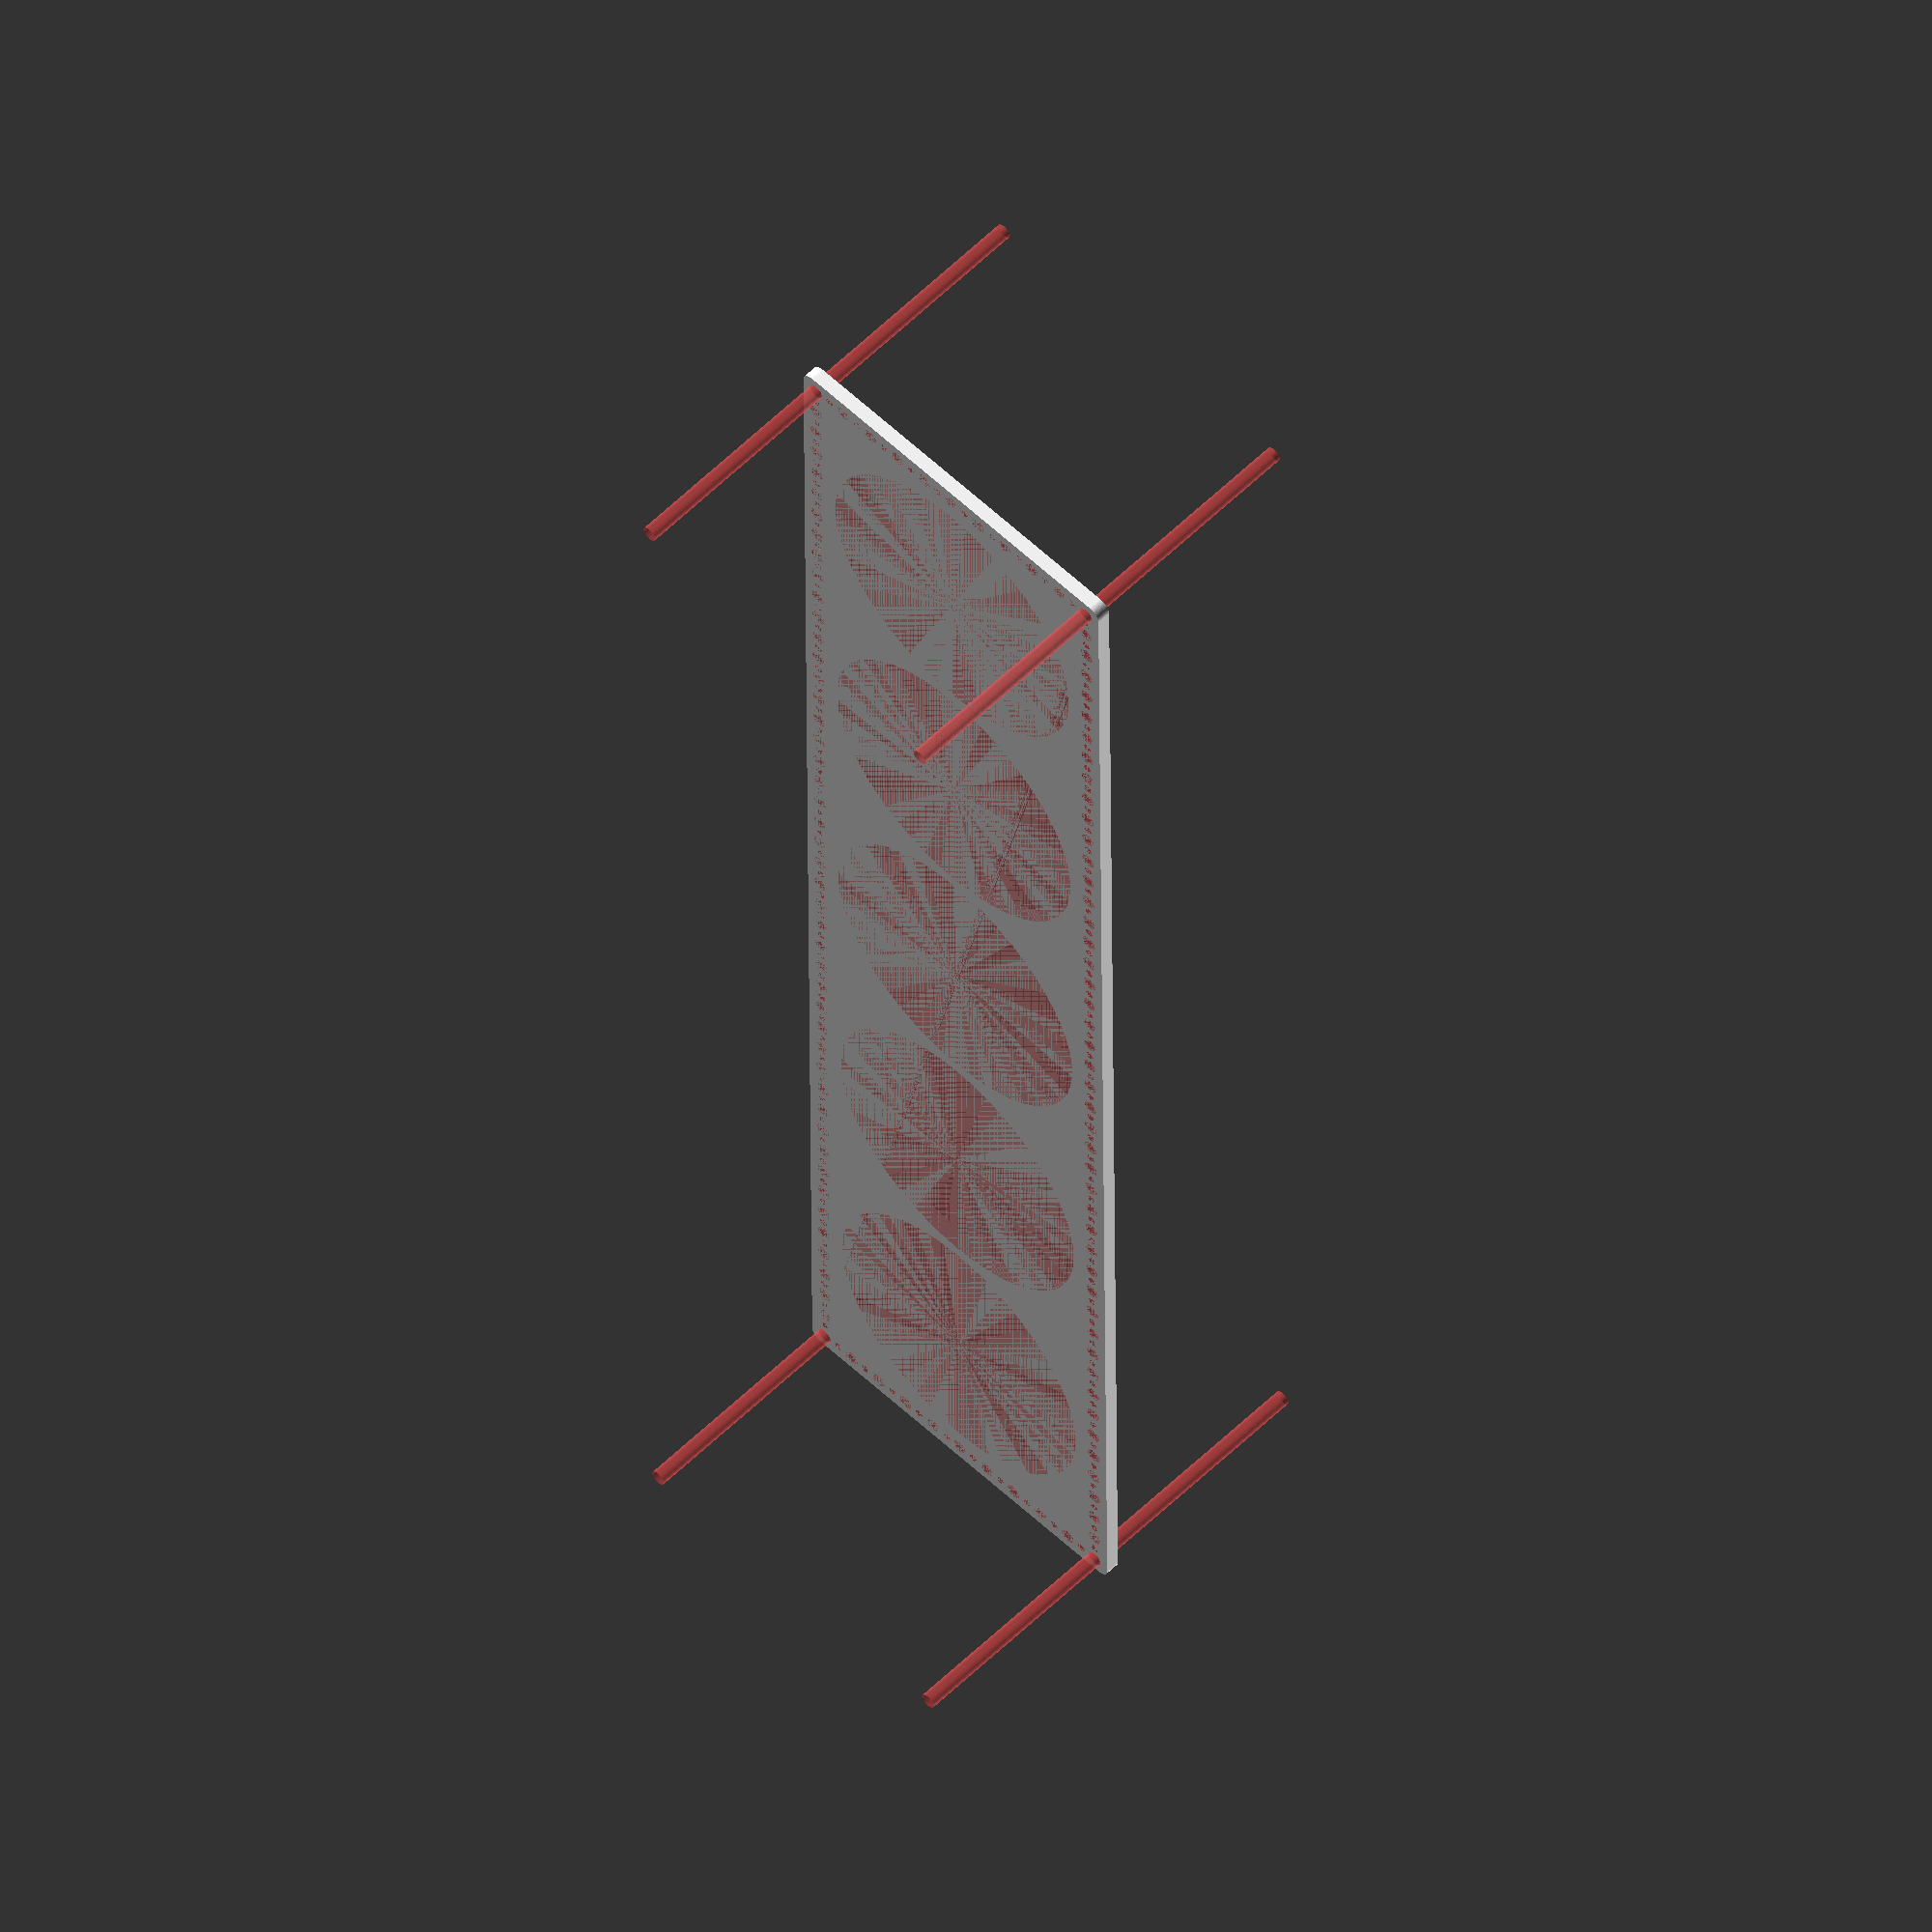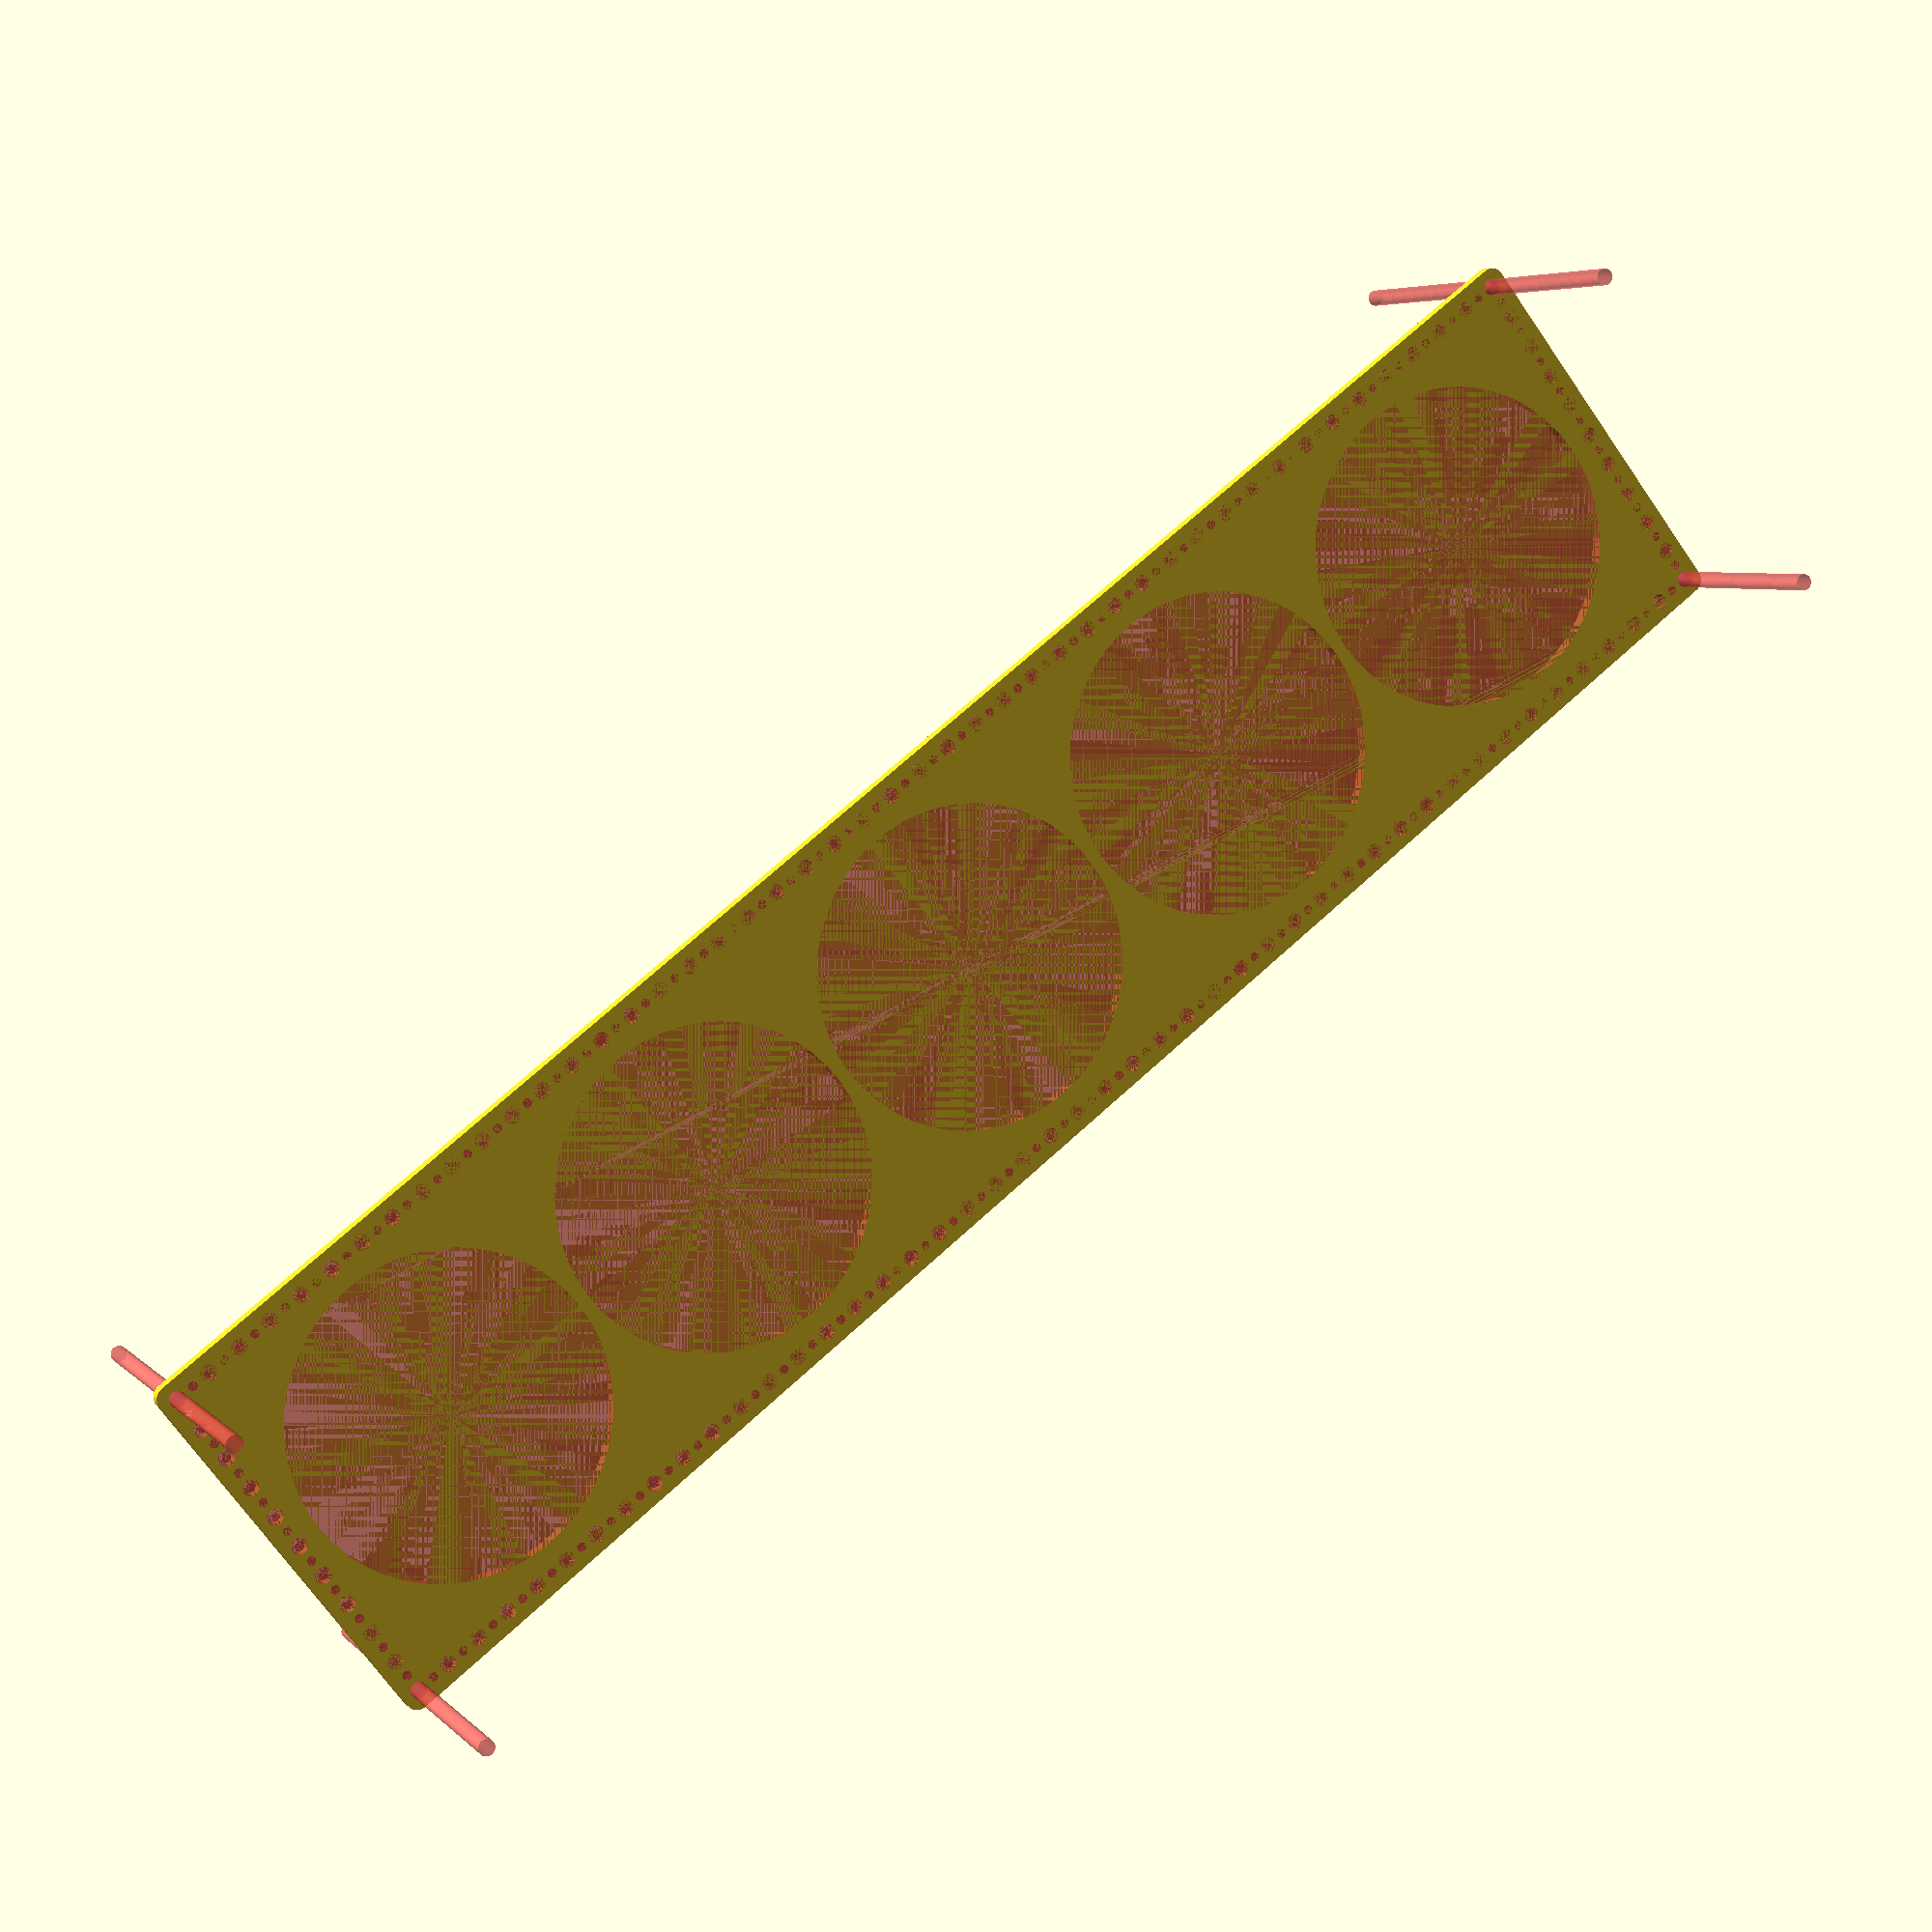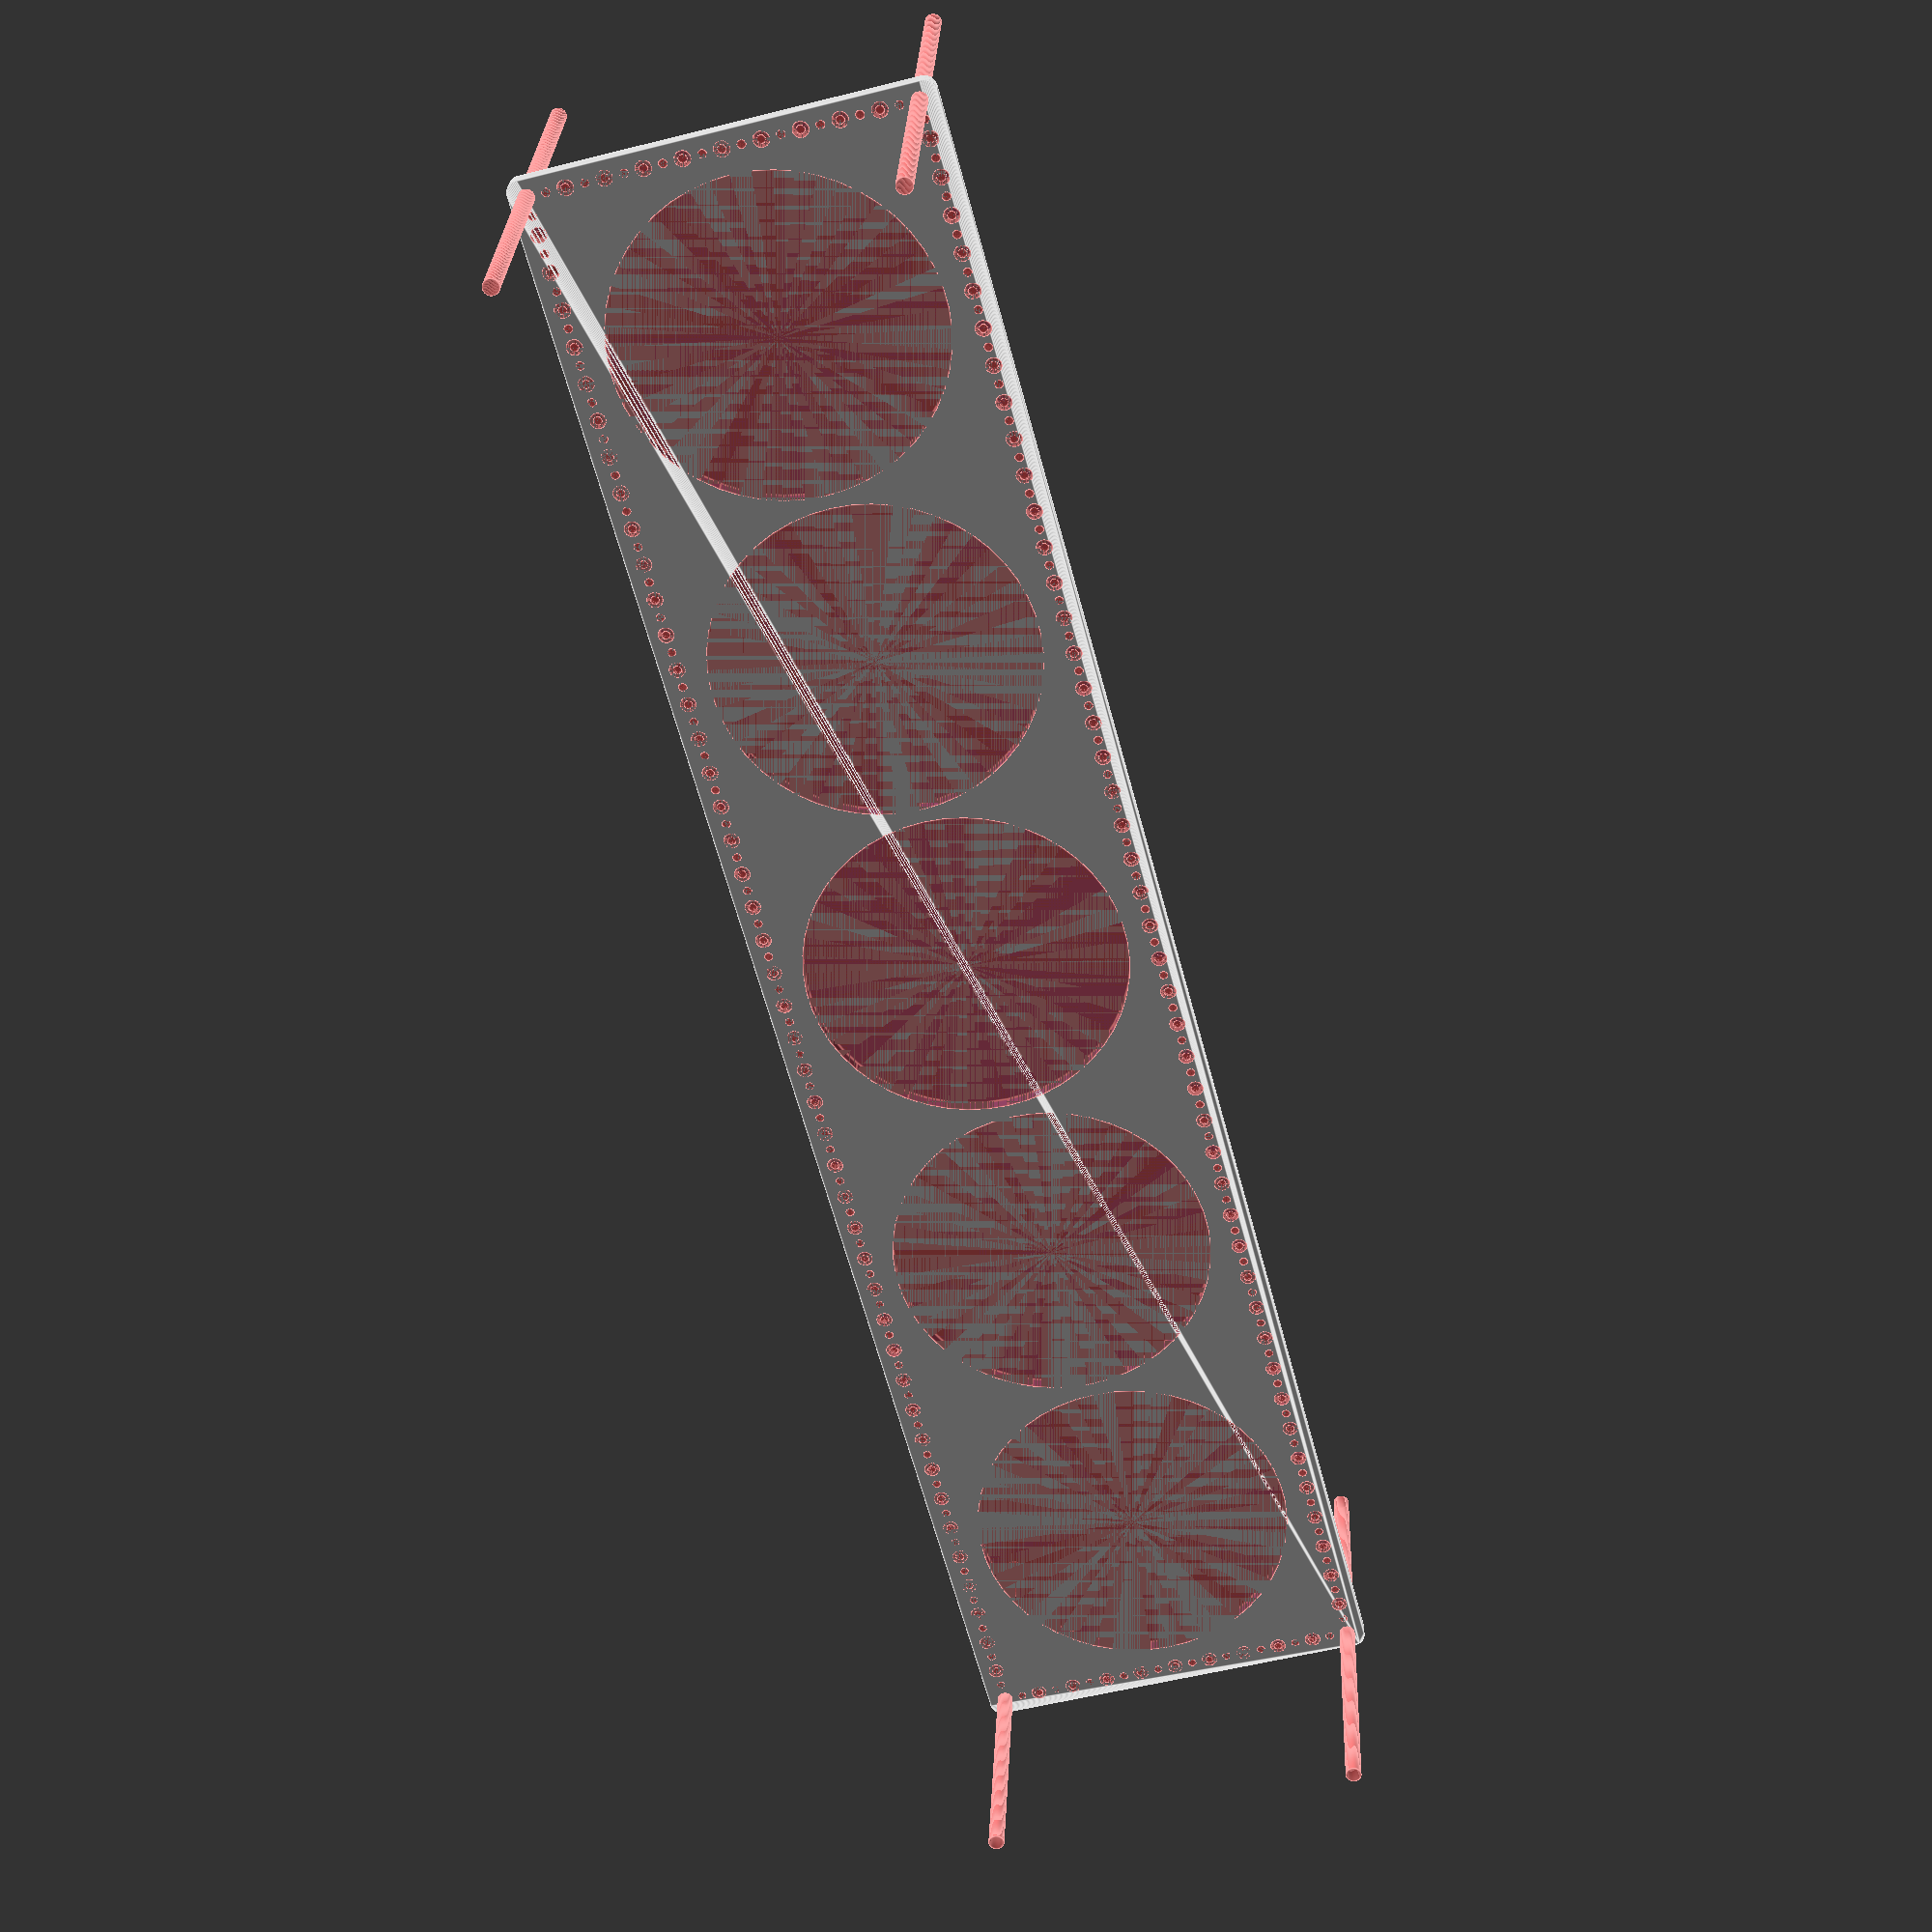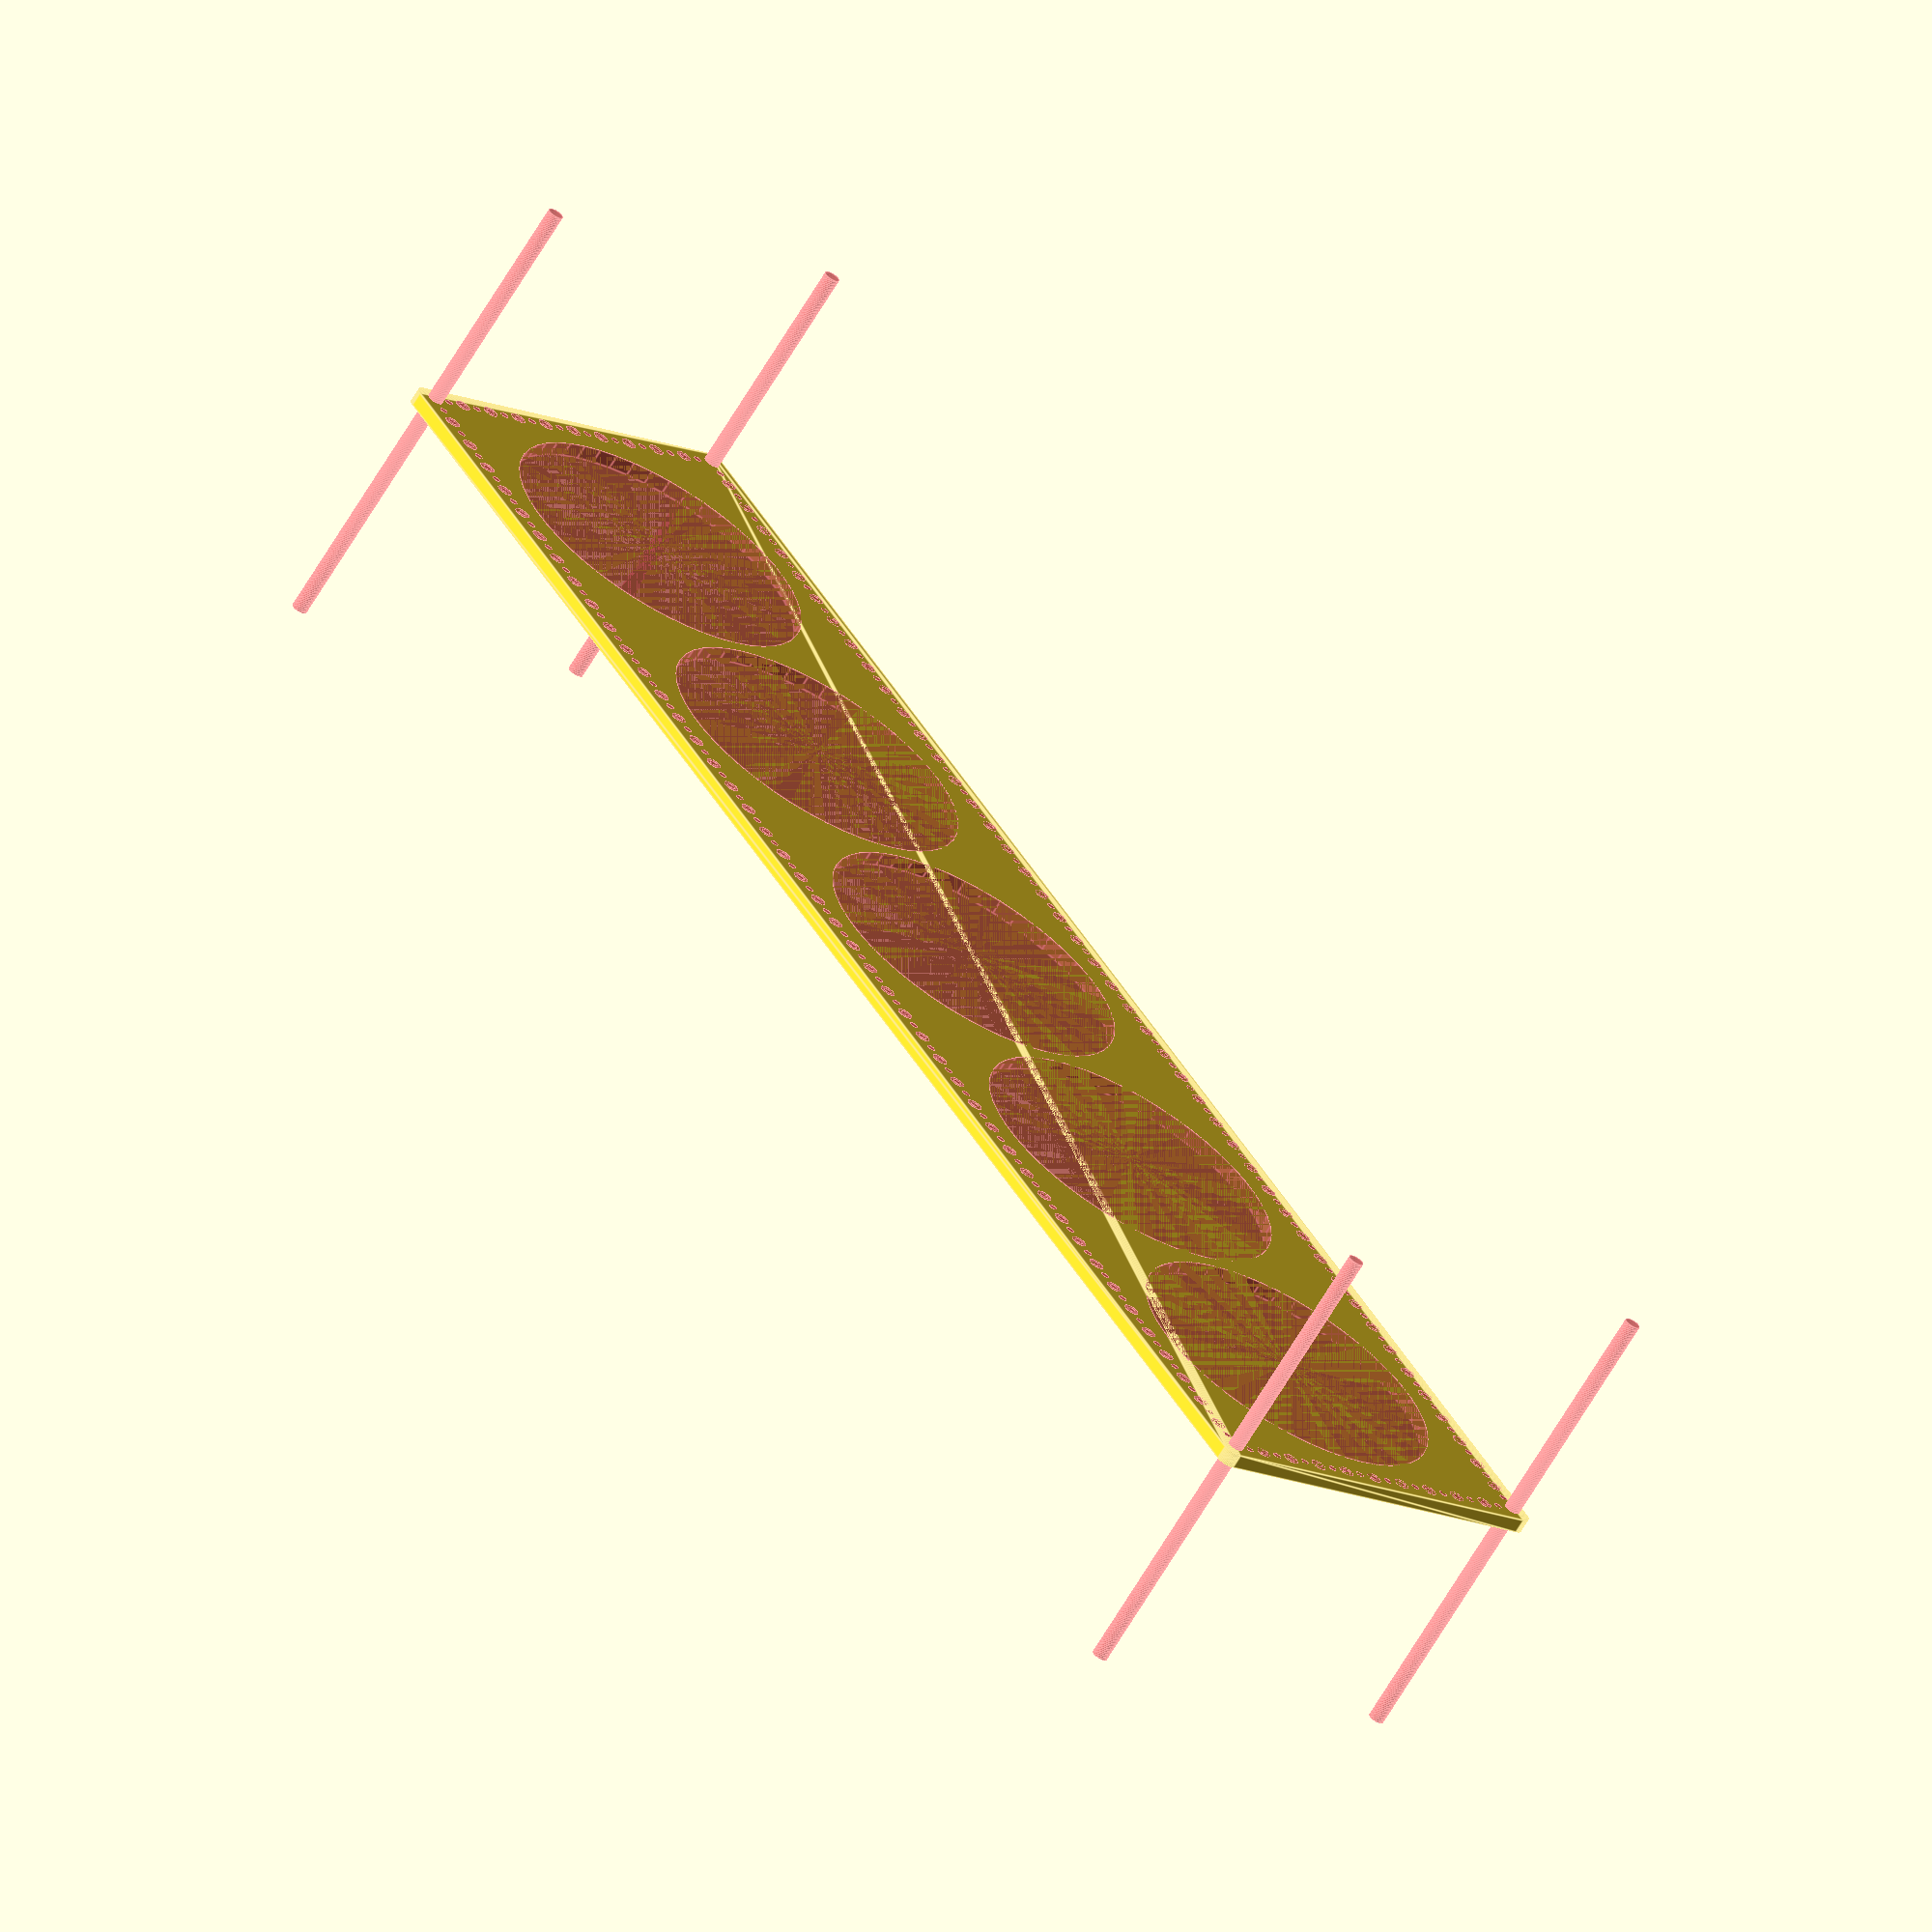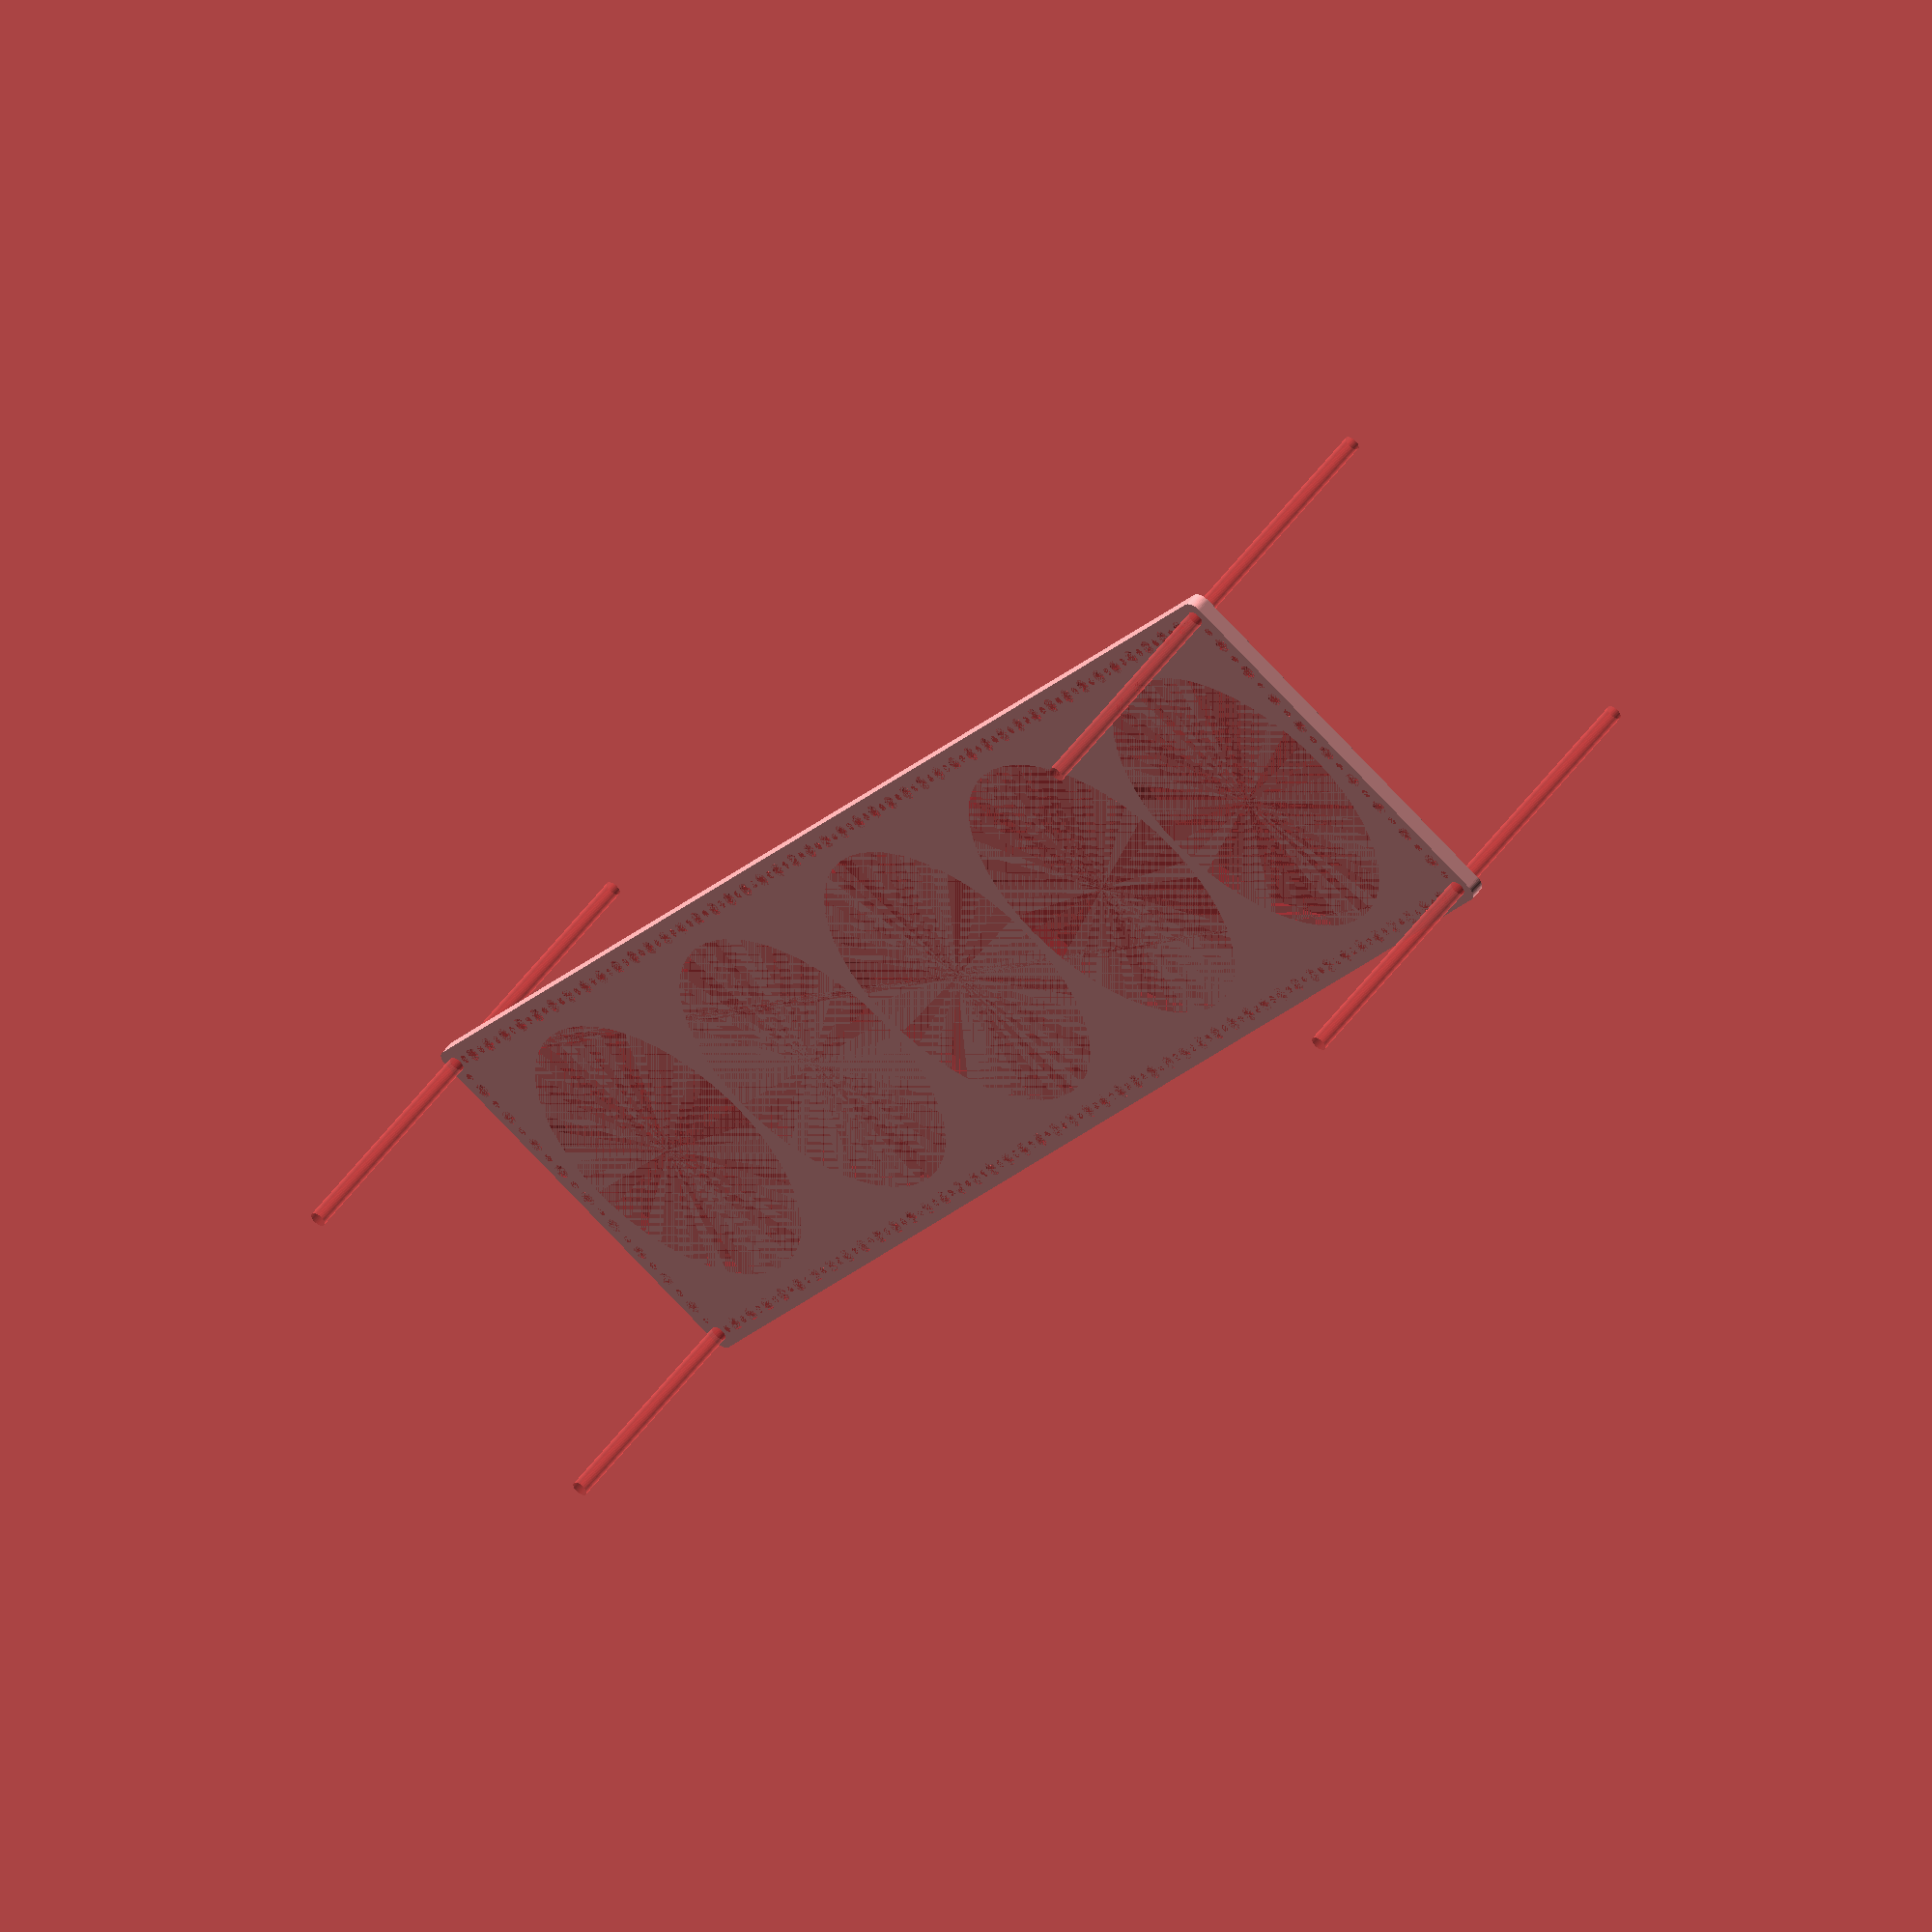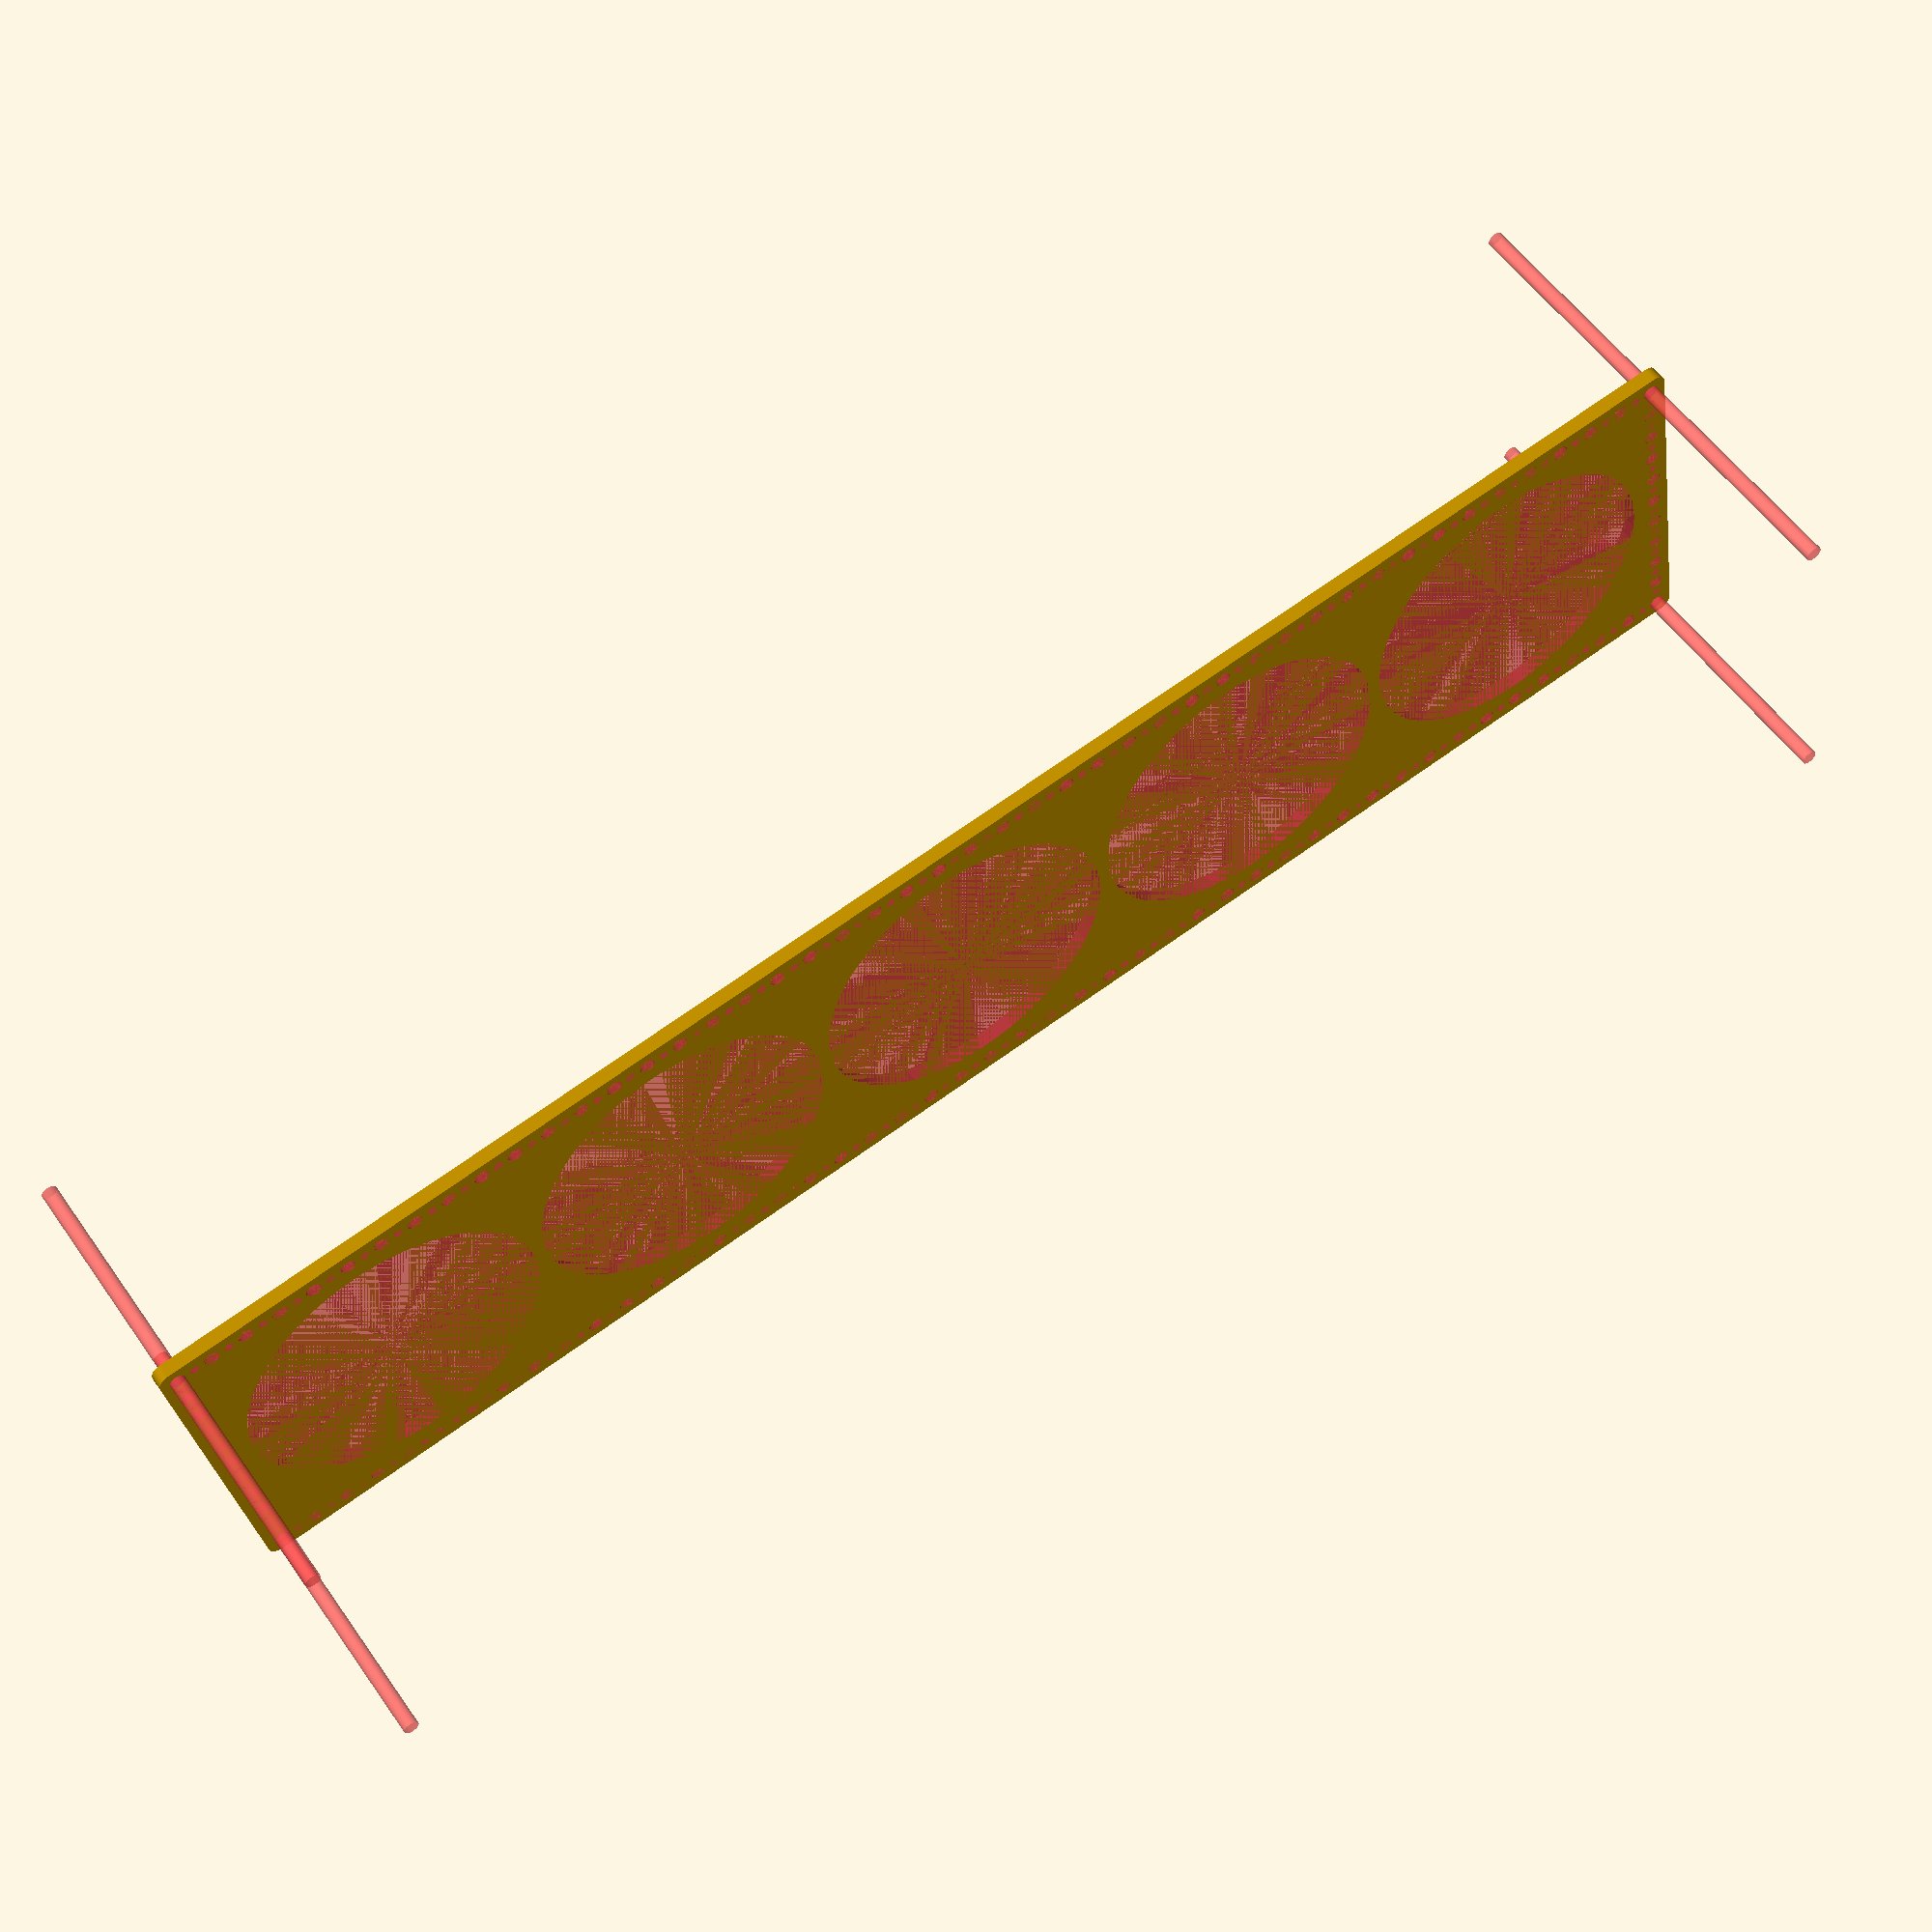
<openscad>
$fn = 50;


difference() {
	union() {
		hull() {
			translate(v = [-347.0000000000, 77.0000000000, 0]) {
				cylinder(h = 6, r = 5);
			}
			translate(v = [347.0000000000, 77.0000000000, 0]) {
				cylinder(h = 6, r = 5);
			}
			translate(v = [-347.0000000000, -77.0000000000, 0]) {
				cylinder(h = 6, r = 5);
			}
			translate(v = [347.0000000000, -77.0000000000, 0]) {
				cylinder(h = 6, r = 5);
			}
		}
	}
	union() {
		#translate(v = [-345.0000000000, -75.0000000000, 0]) {
			cylinder(h = 6, r = 3.2500000000);
		}
		#translate(v = [-345.0000000000, -60.0000000000, 0]) {
			cylinder(h = 6, r = 3.2500000000);
		}
		#translate(v = [-345.0000000000, -45.0000000000, 0]) {
			cylinder(h = 6, r = 3.2500000000);
		}
		#translate(v = [-345.0000000000, -30.0000000000, 0]) {
			cylinder(h = 6, r = 3.2500000000);
		}
		#translate(v = [-345.0000000000, -15.0000000000, 0]) {
			cylinder(h = 6, r = 3.2500000000);
		}
		#translate(v = [-345.0000000000, 0.0000000000, 0]) {
			cylinder(h = 6, r = 3.2500000000);
		}
		#translate(v = [-345.0000000000, 15.0000000000, 0]) {
			cylinder(h = 6, r = 3.2500000000);
		}
		#translate(v = [-345.0000000000, 30.0000000000, 0]) {
			cylinder(h = 6, r = 3.2500000000);
		}
		#translate(v = [-345.0000000000, 45.0000000000, 0]) {
			cylinder(h = 6, r = 3.2500000000);
		}
		#translate(v = [-345.0000000000, 60.0000000000, 0]) {
			cylinder(h = 6, r = 3.2500000000);
		}
		#translate(v = [-345.0000000000, 75.0000000000, 0]) {
			cylinder(h = 6, r = 3.2500000000);
		}
		#translate(v = [345.0000000000, -75.0000000000, 0]) {
			cylinder(h = 6, r = 3.2500000000);
		}
		#translate(v = [345.0000000000, -60.0000000000, 0]) {
			cylinder(h = 6, r = 3.2500000000);
		}
		#translate(v = [345.0000000000, -45.0000000000, 0]) {
			cylinder(h = 6, r = 3.2500000000);
		}
		#translate(v = [345.0000000000, -30.0000000000, 0]) {
			cylinder(h = 6, r = 3.2500000000);
		}
		#translate(v = [345.0000000000, -15.0000000000, 0]) {
			cylinder(h = 6, r = 3.2500000000);
		}
		#translate(v = [345.0000000000, 0.0000000000, 0]) {
			cylinder(h = 6, r = 3.2500000000);
		}
		#translate(v = [345.0000000000, 15.0000000000, 0]) {
			cylinder(h = 6, r = 3.2500000000);
		}
		#translate(v = [345.0000000000, 30.0000000000, 0]) {
			cylinder(h = 6, r = 3.2500000000);
		}
		#translate(v = [345.0000000000, 45.0000000000, 0]) {
			cylinder(h = 6, r = 3.2500000000);
		}
		#translate(v = [345.0000000000, 60.0000000000, 0]) {
			cylinder(h = 6, r = 3.2500000000);
		}
		#translate(v = [345.0000000000, 75.0000000000, 0]) {
			cylinder(h = 6, r = 3.2500000000);
		}
		#translate(v = [-345.0000000000, 75.0000000000, 0]) {
			cylinder(h = 6, r = 3.2500000000);
		}
		#translate(v = [-330.0000000000, 75.0000000000, 0]) {
			cylinder(h = 6, r = 3.2500000000);
		}
		#translate(v = [-315.0000000000, 75.0000000000, 0]) {
			cylinder(h = 6, r = 3.2500000000);
		}
		#translate(v = [-300.0000000000, 75.0000000000, 0]) {
			cylinder(h = 6, r = 3.2500000000);
		}
		#translate(v = [-285.0000000000, 75.0000000000, 0]) {
			cylinder(h = 6, r = 3.2500000000);
		}
		#translate(v = [-270.0000000000, 75.0000000000, 0]) {
			cylinder(h = 6, r = 3.2500000000);
		}
		#translate(v = [-255.0000000000, 75.0000000000, 0]) {
			cylinder(h = 6, r = 3.2500000000);
		}
		#translate(v = [-240.0000000000, 75.0000000000, 0]) {
			cylinder(h = 6, r = 3.2500000000);
		}
		#translate(v = [-225.0000000000, 75.0000000000, 0]) {
			cylinder(h = 6, r = 3.2500000000);
		}
		#translate(v = [-210.0000000000, 75.0000000000, 0]) {
			cylinder(h = 6, r = 3.2500000000);
		}
		#translate(v = [-195.0000000000, 75.0000000000, 0]) {
			cylinder(h = 6, r = 3.2500000000);
		}
		#translate(v = [-180.0000000000, 75.0000000000, 0]) {
			cylinder(h = 6, r = 3.2500000000);
		}
		#translate(v = [-165.0000000000, 75.0000000000, 0]) {
			cylinder(h = 6, r = 3.2500000000);
		}
		#translate(v = [-150.0000000000, 75.0000000000, 0]) {
			cylinder(h = 6, r = 3.2500000000);
		}
		#translate(v = [-135.0000000000, 75.0000000000, 0]) {
			cylinder(h = 6, r = 3.2500000000);
		}
		#translate(v = [-120.0000000000, 75.0000000000, 0]) {
			cylinder(h = 6, r = 3.2500000000);
		}
		#translate(v = [-105.0000000000, 75.0000000000, 0]) {
			cylinder(h = 6, r = 3.2500000000);
		}
		#translate(v = [-90.0000000000, 75.0000000000, 0]) {
			cylinder(h = 6, r = 3.2500000000);
		}
		#translate(v = [-75.0000000000, 75.0000000000, 0]) {
			cylinder(h = 6, r = 3.2500000000);
		}
		#translate(v = [-60.0000000000, 75.0000000000, 0]) {
			cylinder(h = 6, r = 3.2500000000);
		}
		#translate(v = [-45.0000000000, 75.0000000000, 0]) {
			cylinder(h = 6, r = 3.2500000000);
		}
		#translate(v = [-30.0000000000, 75.0000000000, 0]) {
			cylinder(h = 6, r = 3.2500000000);
		}
		#translate(v = [-15.0000000000, 75.0000000000, 0]) {
			cylinder(h = 6, r = 3.2500000000);
		}
		#translate(v = [0.0000000000, 75.0000000000, 0]) {
			cylinder(h = 6, r = 3.2500000000);
		}
		#translate(v = [15.0000000000, 75.0000000000, 0]) {
			cylinder(h = 6, r = 3.2500000000);
		}
		#translate(v = [30.0000000000, 75.0000000000, 0]) {
			cylinder(h = 6, r = 3.2500000000);
		}
		#translate(v = [45.0000000000, 75.0000000000, 0]) {
			cylinder(h = 6, r = 3.2500000000);
		}
		#translate(v = [60.0000000000, 75.0000000000, 0]) {
			cylinder(h = 6, r = 3.2500000000);
		}
		#translate(v = [75.0000000000, 75.0000000000, 0]) {
			cylinder(h = 6, r = 3.2500000000);
		}
		#translate(v = [90.0000000000, 75.0000000000, 0]) {
			cylinder(h = 6, r = 3.2500000000);
		}
		#translate(v = [105.0000000000, 75.0000000000, 0]) {
			cylinder(h = 6, r = 3.2500000000);
		}
		#translate(v = [120.0000000000, 75.0000000000, 0]) {
			cylinder(h = 6, r = 3.2500000000);
		}
		#translate(v = [135.0000000000, 75.0000000000, 0]) {
			cylinder(h = 6, r = 3.2500000000);
		}
		#translate(v = [150.0000000000, 75.0000000000, 0]) {
			cylinder(h = 6, r = 3.2500000000);
		}
		#translate(v = [165.0000000000, 75.0000000000, 0]) {
			cylinder(h = 6, r = 3.2500000000);
		}
		#translate(v = [180.0000000000, 75.0000000000, 0]) {
			cylinder(h = 6, r = 3.2500000000);
		}
		#translate(v = [195.0000000000, 75.0000000000, 0]) {
			cylinder(h = 6, r = 3.2500000000);
		}
		#translate(v = [210.0000000000, 75.0000000000, 0]) {
			cylinder(h = 6, r = 3.2500000000);
		}
		#translate(v = [225.0000000000, 75.0000000000, 0]) {
			cylinder(h = 6, r = 3.2500000000);
		}
		#translate(v = [240.0000000000, 75.0000000000, 0]) {
			cylinder(h = 6, r = 3.2500000000);
		}
		#translate(v = [255.0000000000, 75.0000000000, 0]) {
			cylinder(h = 6, r = 3.2500000000);
		}
		#translate(v = [270.0000000000, 75.0000000000, 0]) {
			cylinder(h = 6, r = 3.2500000000);
		}
		#translate(v = [285.0000000000, 75.0000000000, 0]) {
			cylinder(h = 6, r = 3.2500000000);
		}
		#translate(v = [300.0000000000, 75.0000000000, 0]) {
			cylinder(h = 6, r = 3.2500000000);
		}
		#translate(v = [315.0000000000, 75.0000000000, 0]) {
			cylinder(h = 6, r = 3.2500000000);
		}
		#translate(v = [330.0000000000, 75.0000000000, 0]) {
			cylinder(h = 6, r = 3.2500000000);
		}
		#translate(v = [345.0000000000, 75.0000000000, 0]) {
			cylinder(h = 6, r = 3.2500000000);
		}
		#translate(v = [-345.0000000000, -75.0000000000, 0]) {
			cylinder(h = 6, r = 3.2500000000);
		}
		#translate(v = [-330.0000000000, -75.0000000000, 0]) {
			cylinder(h = 6, r = 3.2500000000);
		}
		#translate(v = [-315.0000000000, -75.0000000000, 0]) {
			cylinder(h = 6, r = 3.2500000000);
		}
		#translate(v = [-300.0000000000, -75.0000000000, 0]) {
			cylinder(h = 6, r = 3.2500000000);
		}
		#translate(v = [-285.0000000000, -75.0000000000, 0]) {
			cylinder(h = 6, r = 3.2500000000);
		}
		#translate(v = [-270.0000000000, -75.0000000000, 0]) {
			cylinder(h = 6, r = 3.2500000000);
		}
		#translate(v = [-255.0000000000, -75.0000000000, 0]) {
			cylinder(h = 6, r = 3.2500000000);
		}
		#translate(v = [-240.0000000000, -75.0000000000, 0]) {
			cylinder(h = 6, r = 3.2500000000);
		}
		#translate(v = [-225.0000000000, -75.0000000000, 0]) {
			cylinder(h = 6, r = 3.2500000000);
		}
		#translate(v = [-210.0000000000, -75.0000000000, 0]) {
			cylinder(h = 6, r = 3.2500000000);
		}
		#translate(v = [-195.0000000000, -75.0000000000, 0]) {
			cylinder(h = 6, r = 3.2500000000);
		}
		#translate(v = [-180.0000000000, -75.0000000000, 0]) {
			cylinder(h = 6, r = 3.2500000000);
		}
		#translate(v = [-165.0000000000, -75.0000000000, 0]) {
			cylinder(h = 6, r = 3.2500000000);
		}
		#translate(v = [-150.0000000000, -75.0000000000, 0]) {
			cylinder(h = 6, r = 3.2500000000);
		}
		#translate(v = [-135.0000000000, -75.0000000000, 0]) {
			cylinder(h = 6, r = 3.2500000000);
		}
		#translate(v = [-120.0000000000, -75.0000000000, 0]) {
			cylinder(h = 6, r = 3.2500000000);
		}
		#translate(v = [-105.0000000000, -75.0000000000, 0]) {
			cylinder(h = 6, r = 3.2500000000);
		}
		#translate(v = [-90.0000000000, -75.0000000000, 0]) {
			cylinder(h = 6, r = 3.2500000000);
		}
		#translate(v = [-75.0000000000, -75.0000000000, 0]) {
			cylinder(h = 6, r = 3.2500000000);
		}
		#translate(v = [-60.0000000000, -75.0000000000, 0]) {
			cylinder(h = 6, r = 3.2500000000);
		}
		#translate(v = [-45.0000000000, -75.0000000000, 0]) {
			cylinder(h = 6, r = 3.2500000000);
		}
		#translate(v = [-30.0000000000, -75.0000000000, 0]) {
			cylinder(h = 6, r = 3.2500000000);
		}
		#translate(v = [-15.0000000000, -75.0000000000, 0]) {
			cylinder(h = 6, r = 3.2500000000);
		}
		#translate(v = [0.0000000000, -75.0000000000, 0]) {
			cylinder(h = 6, r = 3.2500000000);
		}
		#translate(v = [15.0000000000, -75.0000000000, 0]) {
			cylinder(h = 6, r = 3.2500000000);
		}
		#translate(v = [30.0000000000, -75.0000000000, 0]) {
			cylinder(h = 6, r = 3.2500000000);
		}
		#translate(v = [45.0000000000, -75.0000000000, 0]) {
			cylinder(h = 6, r = 3.2500000000);
		}
		#translate(v = [60.0000000000, -75.0000000000, 0]) {
			cylinder(h = 6, r = 3.2500000000);
		}
		#translate(v = [75.0000000000, -75.0000000000, 0]) {
			cylinder(h = 6, r = 3.2500000000);
		}
		#translate(v = [90.0000000000, -75.0000000000, 0]) {
			cylinder(h = 6, r = 3.2500000000);
		}
		#translate(v = [105.0000000000, -75.0000000000, 0]) {
			cylinder(h = 6, r = 3.2500000000);
		}
		#translate(v = [120.0000000000, -75.0000000000, 0]) {
			cylinder(h = 6, r = 3.2500000000);
		}
		#translate(v = [135.0000000000, -75.0000000000, 0]) {
			cylinder(h = 6, r = 3.2500000000);
		}
		#translate(v = [150.0000000000, -75.0000000000, 0]) {
			cylinder(h = 6, r = 3.2500000000);
		}
		#translate(v = [165.0000000000, -75.0000000000, 0]) {
			cylinder(h = 6, r = 3.2500000000);
		}
		#translate(v = [180.0000000000, -75.0000000000, 0]) {
			cylinder(h = 6, r = 3.2500000000);
		}
		#translate(v = [195.0000000000, -75.0000000000, 0]) {
			cylinder(h = 6, r = 3.2500000000);
		}
		#translate(v = [210.0000000000, -75.0000000000, 0]) {
			cylinder(h = 6, r = 3.2500000000);
		}
		#translate(v = [225.0000000000, -75.0000000000, 0]) {
			cylinder(h = 6, r = 3.2500000000);
		}
		#translate(v = [240.0000000000, -75.0000000000, 0]) {
			cylinder(h = 6, r = 3.2500000000);
		}
		#translate(v = [255.0000000000, -75.0000000000, 0]) {
			cylinder(h = 6, r = 3.2500000000);
		}
		#translate(v = [270.0000000000, -75.0000000000, 0]) {
			cylinder(h = 6, r = 3.2500000000);
		}
		#translate(v = [285.0000000000, -75.0000000000, 0]) {
			cylinder(h = 6, r = 3.2500000000);
		}
		#translate(v = [300.0000000000, -75.0000000000, 0]) {
			cylinder(h = 6, r = 3.2500000000);
		}
		#translate(v = [315.0000000000, -75.0000000000, 0]) {
			cylinder(h = 6, r = 3.2500000000);
		}
		#translate(v = [330.0000000000, -75.0000000000, 0]) {
			cylinder(h = 6, r = 3.2500000000);
		}
		#translate(v = [345.0000000000, -75.0000000000, 0]) {
			cylinder(h = 6, r = 3.2500000000);
		}
		#translate(v = [-345.0000000000, -75.0000000000, -100.0000000000]) {
			cylinder(h = 200, r = 3.2500000000);
		}
		#translate(v = [-345.0000000000, 75.0000000000, -100.0000000000]) {
			cylinder(h = 200, r = 3.2500000000);
		}
		#translate(v = [345.0000000000, -75.0000000000, -100.0000000000]) {
			cylinder(h = 200, r = 3.2500000000);
		}
		#translate(v = [345.0000000000, 75.0000000000, -100.0000000000]) {
			cylinder(h = 200, r = 3.2500000000);
		}
		#translate(v = [-345.0000000000, -75.0000000000, 0]) {
			cylinder(h = 6, r = 1.8000000000);
		}
		#translate(v = [-345.0000000000, -67.5000000000, 0]) {
			cylinder(h = 6, r = 1.8000000000);
		}
		#translate(v = [-345.0000000000, -60.0000000000, 0]) {
			cylinder(h = 6, r = 1.8000000000);
		}
		#translate(v = [-345.0000000000, -52.5000000000, 0]) {
			cylinder(h = 6, r = 1.8000000000);
		}
		#translate(v = [-345.0000000000, -45.0000000000, 0]) {
			cylinder(h = 6, r = 1.8000000000);
		}
		#translate(v = [-345.0000000000, -37.5000000000, 0]) {
			cylinder(h = 6, r = 1.8000000000);
		}
		#translate(v = [-345.0000000000, -30.0000000000, 0]) {
			cylinder(h = 6, r = 1.8000000000);
		}
		#translate(v = [-345.0000000000, -22.5000000000, 0]) {
			cylinder(h = 6, r = 1.8000000000);
		}
		#translate(v = [-345.0000000000, -15.0000000000, 0]) {
			cylinder(h = 6, r = 1.8000000000);
		}
		#translate(v = [-345.0000000000, -7.5000000000, 0]) {
			cylinder(h = 6, r = 1.8000000000);
		}
		#translate(v = [-345.0000000000, 0.0000000000, 0]) {
			cylinder(h = 6, r = 1.8000000000);
		}
		#translate(v = [-345.0000000000, 7.5000000000, 0]) {
			cylinder(h = 6, r = 1.8000000000);
		}
		#translate(v = [-345.0000000000, 15.0000000000, 0]) {
			cylinder(h = 6, r = 1.8000000000);
		}
		#translate(v = [-345.0000000000, 22.5000000000, 0]) {
			cylinder(h = 6, r = 1.8000000000);
		}
		#translate(v = [-345.0000000000, 30.0000000000, 0]) {
			cylinder(h = 6, r = 1.8000000000);
		}
		#translate(v = [-345.0000000000, 37.5000000000, 0]) {
			cylinder(h = 6, r = 1.8000000000);
		}
		#translate(v = [-345.0000000000, 45.0000000000, 0]) {
			cylinder(h = 6, r = 1.8000000000);
		}
		#translate(v = [-345.0000000000, 52.5000000000, 0]) {
			cylinder(h = 6, r = 1.8000000000);
		}
		#translate(v = [-345.0000000000, 60.0000000000, 0]) {
			cylinder(h = 6, r = 1.8000000000);
		}
		#translate(v = [-345.0000000000, 67.5000000000, 0]) {
			cylinder(h = 6, r = 1.8000000000);
		}
		#translate(v = [-345.0000000000, 75.0000000000, 0]) {
			cylinder(h = 6, r = 1.8000000000);
		}
		#translate(v = [345.0000000000, -75.0000000000, 0]) {
			cylinder(h = 6, r = 1.8000000000);
		}
		#translate(v = [345.0000000000, -67.5000000000, 0]) {
			cylinder(h = 6, r = 1.8000000000);
		}
		#translate(v = [345.0000000000, -60.0000000000, 0]) {
			cylinder(h = 6, r = 1.8000000000);
		}
		#translate(v = [345.0000000000, -52.5000000000, 0]) {
			cylinder(h = 6, r = 1.8000000000);
		}
		#translate(v = [345.0000000000, -45.0000000000, 0]) {
			cylinder(h = 6, r = 1.8000000000);
		}
		#translate(v = [345.0000000000, -37.5000000000, 0]) {
			cylinder(h = 6, r = 1.8000000000);
		}
		#translate(v = [345.0000000000, -30.0000000000, 0]) {
			cylinder(h = 6, r = 1.8000000000);
		}
		#translate(v = [345.0000000000, -22.5000000000, 0]) {
			cylinder(h = 6, r = 1.8000000000);
		}
		#translate(v = [345.0000000000, -15.0000000000, 0]) {
			cylinder(h = 6, r = 1.8000000000);
		}
		#translate(v = [345.0000000000, -7.5000000000, 0]) {
			cylinder(h = 6, r = 1.8000000000);
		}
		#translate(v = [345.0000000000, 0.0000000000, 0]) {
			cylinder(h = 6, r = 1.8000000000);
		}
		#translate(v = [345.0000000000, 7.5000000000, 0]) {
			cylinder(h = 6, r = 1.8000000000);
		}
		#translate(v = [345.0000000000, 15.0000000000, 0]) {
			cylinder(h = 6, r = 1.8000000000);
		}
		#translate(v = [345.0000000000, 22.5000000000, 0]) {
			cylinder(h = 6, r = 1.8000000000);
		}
		#translate(v = [345.0000000000, 30.0000000000, 0]) {
			cylinder(h = 6, r = 1.8000000000);
		}
		#translate(v = [345.0000000000, 37.5000000000, 0]) {
			cylinder(h = 6, r = 1.8000000000);
		}
		#translate(v = [345.0000000000, 45.0000000000, 0]) {
			cylinder(h = 6, r = 1.8000000000);
		}
		#translate(v = [345.0000000000, 52.5000000000, 0]) {
			cylinder(h = 6, r = 1.8000000000);
		}
		#translate(v = [345.0000000000, 60.0000000000, 0]) {
			cylinder(h = 6, r = 1.8000000000);
		}
		#translate(v = [345.0000000000, 67.5000000000, 0]) {
			cylinder(h = 6, r = 1.8000000000);
		}
		#translate(v = [345.0000000000, 75.0000000000, 0]) {
			cylinder(h = 6, r = 1.8000000000);
		}
		#translate(v = [-345.0000000000, 75.0000000000, 0]) {
			cylinder(h = 6, r = 1.8000000000);
		}
		#translate(v = [-337.5000000000, 75.0000000000, 0]) {
			cylinder(h = 6, r = 1.8000000000);
		}
		#translate(v = [-330.0000000000, 75.0000000000, 0]) {
			cylinder(h = 6, r = 1.8000000000);
		}
		#translate(v = [-322.5000000000, 75.0000000000, 0]) {
			cylinder(h = 6, r = 1.8000000000);
		}
		#translate(v = [-315.0000000000, 75.0000000000, 0]) {
			cylinder(h = 6, r = 1.8000000000);
		}
		#translate(v = [-307.5000000000, 75.0000000000, 0]) {
			cylinder(h = 6, r = 1.8000000000);
		}
		#translate(v = [-300.0000000000, 75.0000000000, 0]) {
			cylinder(h = 6, r = 1.8000000000);
		}
		#translate(v = [-292.5000000000, 75.0000000000, 0]) {
			cylinder(h = 6, r = 1.8000000000);
		}
		#translate(v = [-285.0000000000, 75.0000000000, 0]) {
			cylinder(h = 6, r = 1.8000000000);
		}
		#translate(v = [-277.5000000000, 75.0000000000, 0]) {
			cylinder(h = 6, r = 1.8000000000);
		}
		#translate(v = [-270.0000000000, 75.0000000000, 0]) {
			cylinder(h = 6, r = 1.8000000000);
		}
		#translate(v = [-262.5000000000, 75.0000000000, 0]) {
			cylinder(h = 6, r = 1.8000000000);
		}
		#translate(v = [-255.0000000000, 75.0000000000, 0]) {
			cylinder(h = 6, r = 1.8000000000);
		}
		#translate(v = [-247.5000000000, 75.0000000000, 0]) {
			cylinder(h = 6, r = 1.8000000000);
		}
		#translate(v = [-240.0000000000, 75.0000000000, 0]) {
			cylinder(h = 6, r = 1.8000000000);
		}
		#translate(v = [-232.5000000000, 75.0000000000, 0]) {
			cylinder(h = 6, r = 1.8000000000);
		}
		#translate(v = [-225.0000000000, 75.0000000000, 0]) {
			cylinder(h = 6, r = 1.8000000000);
		}
		#translate(v = [-217.5000000000, 75.0000000000, 0]) {
			cylinder(h = 6, r = 1.8000000000);
		}
		#translate(v = [-210.0000000000, 75.0000000000, 0]) {
			cylinder(h = 6, r = 1.8000000000);
		}
		#translate(v = [-202.5000000000, 75.0000000000, 0]) {
			cylinder(h = 6, r = 1.8000000000);
		}
		#translate(v = [-195.0000000000, 75.0000000000, 0]) {
			cylinder(h = 6, r = 1.8000000000);
		}
		#translate(v = [-187.5000000000, 75.0000000000, 0]) {
			cylinder(h = 6, r = 1.8000000000);
		}
		#translate(v = [-180.0000000000, 75.0000000000, 0]) {
			cylinder(h = 6, r = 1.8000000000);
		}
		#translate(v = [-172.5000000000, 75.0000000000, 0]) {
			cylinder(h = 6, r = 1.8000000000);
		}
		#translate(v = [-165.0000000000, 75.0000000000, 0]) {
			cylinder(h = 6, r = 1.8000000000);
		}
		#translate(v = [-157.5000000000, 75.0000000000, 0]) {
			cylinder(h = 6, r = 1.8000000000);
		}
		#translate(v = [-150.0000000000, 75.0000000000, 0]) {
			cylinder(h = 6, r = 1.8000000000);
		}
		#translate(v = [-142.5000000000, 75.0000000000, 0]) {
			cylinder(h = 6, r = 1.8000000000);
		}
		#translate(v = [-135.0000000000, 75.0000000000, 0]) {
			cylinder(h = 6, r = 1.8000000000);
		}
		#translate(v = [-127.5000000000, 75.0000000000, 0]) {
			cylinder(h = 6, r = 1.8000000000);
		}
		#translate(v = [-120.0000000000, 75.0000000000, 0]) {
			cylinder(h = 6, r = 1.8000000000);
		}
		#translate(v = [-112.5000000000, 75.0000000000, 0]) {
			cylinder(h = 6, r = 1.8000000000);
		}
		#translate(v = [-105.0000000000, 75.0000000000, 0]) {
			cylinder(h = 6, r = 1.8000000000);
		}
		#translate(v = [-97.5000000000, 75.0000000000, 0]) {
			cylinder(h = 6, r = 1.8000000000);
		}
		#translate(v = [-90.0000000000, 75.0000000000, 0]) {
			cylinder(h = 6, r = 1.8000000000);
		}
		#translate(v = [-82.5000000000, 75.0000000000, 0]) {
			cylinder(h = 6, r = 1.8000000000);
		}
		#translate(v = [-75.0000000000, 75.0000000000, 0]) {
			cylinder(h = 6, r = 1.8000000000);
		}
		#translate(v = [-67.5000000000, 75.0000000000, 0]) {
			cylinder(h = 6, r = 1.8000000000);
		}
		#translate(v = [-60.0000000000, 75.0000000000, 0]) {
			cylinder(h = 6, r = 1.8000000000);
		}
		#translate(v = [-52.5000000000, 75.0000000000, 0]) {
			cylinder(h = 6, r = 1.8000000000);
		}
		#translate(v = [-45.0000000000, 75.0000000000, 0]) {
			cylinder(h = 6, r = 1.8000000000);
		}
		#translate(v = [-37.5000000000, 75.0000000000, 0]) {
			cylinder(h = 6, r = 1.8000000000);
		}
		#translate(v = [-30.0000000000, 75.0000000000, 0]) {
			cylinder(h = 6, r = 1.8000000000);
		}
		#translate(v = [-22.5000000000, 75.0000000000, 0]) {
			cylinder(h = 6, r = 1.8000000000);
		}
		#translate(v = [-15.0000000000, 75.0000000000, 0]) {
			cylinder(h = 6, r = 1.8000000000);
		}
		#translate(v = [-7.5000000000, 75.0000000000, 0]) {
			cylinder(h = 6, r = 1.8000000000);
		}
		#translate(v = [0.0000000000, 75.0000000000, 0]) {
			cylinder(h = 6, r = 1.8000000000);
		}
		#translate(v = [7.5000000000, 75.0000000000, 0]) {
			cylinder(h = 6, r = 1.8000000000);
		}
		#translate(v = [15.0000000000, 75.0000000000, 0]) {
			cylinder(h = 6, r = 1.8000000000);
		}
		#translate(v = [22.5000000000, 75.0000000000, 0]) {
			cylinder(h = 6, r = 1.8000000000);
		}
		#translate(v = [30.0000000000, 75.0000000000, 0]) {
			cylinder(h = 6, r = 1.8000000000);
		}
		#translate(v = [37.5000000000, 75.0000000000, 0]) {
			cylinder(h = 6, r = 1.8000000000);
		}
		#translate(v = [45.0000000000, 75.0000000000, 0]) {
			cylinder(h = 6, r = 1.8000000000);
		}
		#translate(v = [52.5000000000, 75.0000000000, 0]) {
			cylinder(h = 6, r = 1.8000000000);
		}
		#translate(v = [60.0000000000, 75.0000000000, 0]) {
			cylinder(h = 6, r = 1.8000000000);
		}
		#translate(v = [67.5000000000, 75.0000000000, 0]) {
			cylinder(h = 6, r = 1.8000000000);
		}
		#translate(v = [75.0000000000, 75.0000000000, 0]) {
			cylinder(h = 6, r = 1.8000000000);
		}
		#translate(v = [82.5000000000, 75.0000000000, 0]) {
			cylinder(h = 6, r = 1.8000000000);
		}
		#translate(v = [90.0000000000, 75.0000000000, 0]) {
			cylinder(h = 6, r = 1.8000000000);
		}
		#translate(v = [97.5000000000, 75.0000000000, 0]) {
			cylinder(h = 6, r = 1.8000000000);
		}
		#translate(v = [105.0000000000, 75.0000000000, 0]) {
			cylinder(h = 6, r = 1.8000000000);
		}
		#translate(v = [112.5000000000, 75.0000000000, 0]) {
			cylinder(h = 6, r = 1.8000000000);
		}
		#translate(v = [120.0000000000, 75.0000000000, 0]) {
			cylinder(h = 6, r = 1.8000000000);
		}
		#translate(v = [127.5000000000, 75.0000000000, 0]) {
			cylinder(h = 6, r = 1.8000000000);
		}
		#translate(v = [135.0000000000, 75.0000000000, 0]) {
			cylinder(h = 6, r = 1.8000000000);
		}
		#translate(v = [142.5000000000, 75.0000000000, 0]) {
			cylinder(h = 6, r = 1.8000000000);
		}
		#translate(v = [150.0000000000, 75.0000000000, 0]) {
			cylinder(h = 6, r = 1.8000000000);
		}
		#translate(v = [157.5000000000, 75.0000000000, 0]) {
			cylinder(h = 6, r = 1.8000000000);
		}
		#translate(v = [165.0000000000, 75.0000000000, 0]) {
			cylinder(h = 6, r = 1.8000000000);
		}
		#translate(v = [172.5000000000, 75.0000000000, 0]) {
			cylinder(h = 6, r = 1.8000000000);
		}
		#translate(v = [180.0000000000, 75.0000000000, 0]) {
			cylinder(h = 6, r = 1.8000000000);
		}
		#translate(v = [187.5000000000, 75.0000000000, 0]) {
			cylinder(h = 6, r = 1.8000000000);
		}
		#translate(v = [195.0000000000, 75.0000000000, 0]) {
			cylinder(h = 6, r = 1.8000000000);
		}
		#translate(v = [202.5000000000, 75.0000000000, 0]) {
			cylinder(h = 6, r = 1.8000000000);
		}
		#translate(v = [210.0000000000, 75.0000000000, 0]) {
			cylinder(h = 6, r = 1.8000000000);
		}
		#translate(v = [217.5000000000, 75.0000000000, 0]) {
			cylinder(h = 6, r = 1.8000000000);
		}
		#translate(v = [225.0000000000, 75.0000000000, 0]) {
			cylinder(h = 6, r = 1.8000000000);
		}
		#translate(v = [232.5000000000, 75.0000000000, 0]) {
			cylinder(h = 6, r = 1.8000000000);
		}
		#translate(v = [240.0000000000, 75.0000000000, 0]) {
			cylinder(h = 6, r = 1.8000000000);
		}
		#translate(v = [247.5000000000, 75.0000000000, 0]) {
			cylinder(h = 6, r = 1.8000000000);
		}
		#translate(v = [255.0000000000, 75.0000000000, 0]) {
			cylinder(h = 6, r = 1.8000000000);
		}
		#translate(v = [262.5000000000, 75.0000000000, 0]) {
			cylinder(h = 6, r = 1.8000000000);
		}
		#translate(v = [270.0000000000, 75.0000000000, 0]) {
			cylinder(h = 6, r = 1.8000000000);
		}
		#translate(v = [277.5000000000, 75.0000000000, 0]) {
			cylinder(h = 6, r = 1.8000000000);
		}
		#translate(v = [285.0000000000, 75.0000000000, 0]) {
			cylinder(h = 6, r = 1.8000000000);
		}
		#translate(v = [292.5000000000, 75.0000000000, 0]) {
			cylinder(h = 6, r = 1.8000000000);
		}
		#translate(v = [300.0000000000, 75.0000000000, 0]) {
			cylinder(h = 6, r = 1.8000000000);
		}
		#translate(v = [307.5000000000, 75.0000000000, 0]) {
			cylinder(h = 6, r = 1.8000000000);
		}
		#translate(v = [315.0000000000, 75.0000000000, 0]) {
			cylinder(h = 6, r = 1.8000000000);
		}
		#translate(v = [322.5000000000, 75.0000000000, 0]) {
			cylinder(h = 6, r = 1.8000000000);
		}
		#translate(v = [330.0000000000, 75.0000000000, 0]) {
			cylinder(h = 6, r = 1.8000000000);
		}
		#translate(v = [337.5000000000, 75.0000000000, 0]) {
			cylinder(h = 6, r = 1.8000000000);
		}
		#translate(v = [345.0000000000, 75.0000000000, 0]) {
			cylinder(h = 6, r = 1.8000000000);
		}
		#translate(v = [-345.0000000000, -75.0000000000, 0]) {
			cylinder(h = 6, r = 1.8000000000);
		}
		#translate(v = [-337.5000000000, -75.0000000000, 0]) {
			cylinder(h = 6, r = 1.8000000000);
		}
		#translate(v = [-330.0000000000, -75.0000000000, 0]) {
			cylinder(h = 6, r = 1.8000000000);
		}
		#translate(v = [-322.5000000000, -75.0000000000, 0]) {
			cylinder(h = 6, r = 1.8000000000);
		}
		#translate(v = [-315.0000000000, -75.0000000000, 0]) {
			cylinder(h = 6, r = 1.8000000000);
		}
		#translate(v = [-307.5000000000, -75.0000000000, 0]) {
			cylinder(h = 6, r = 1.8000000000);
		}
		#translate(v = [-300.0000000000, -75.0000000000, 0]) {
			cylinder(h = 6, r = 1.8000000000);
		}
		#translate(v = [-292.5000000000, -75.0000000000, 0]) {
			cylinder(h = 6, r = 1.8000000000);
		}
		#translate(v = [-285.0000000000, -75.0000000000, 0]) {
			cylinder(h = 6, r = 1.8000000000);
		}
		#translate(v = [-277.5000000000, -75.0000000000, 0]) {
			cylinder(h = 6, r = 1.8000000000);
		}
		#translate(v = [-270.0000000000, -75.0000000000, 0]) {
			cylinder(h = 6, r = 1.8000000000);
		}
		#translate(v = [-262.5000000000, -75.0000000000, 0]) {
			cylinder(h = 6, r = 1.8000000000);
		}
		#translate(v = [-255.0000000000, -75.0000000000, 0]) {
			cylinder(h = 6, r = 1.8000000000);
		}
		#translate(v = [-247.5000000000, -75.0000000000, 0]) {
			cylinder(h = 6, r = 1.8000000000);
		}
		#translate(v = [-240.0000000000, -75.0000000000, 0]) {
			cylinder(h = 6, r = 1.8000000000);
		}
		#translate(v = [-232.5000000000, -75.0000000000, 0]) {
			cylinder(h = 6, r = 1.8000000000);
		}
		#translate(v = [-225.0000000000, -75.0000000000, 0]) {
			cylinder(h = 6, r = 1.8000000000);
		}
		#translate(v = [-217.5000000000, -75.0000000000, 0]) {
			cylinder(h = 6, r = 1.8000000000);
		}
		#translate(v = [-210.0000000000, -75.0000000000, 0]) {
			cylinder(h = 6, r = 1.8000000000);
		}
		#translate(v = [-202.5000000000, -75.0000000000, 0]) {
			cylinder(h = 6, r = 1.8000000000);
		}
		#translate(v = [-195.0000000000, -75.0000000000, 0]) {
			cylinder(h = 6, r = 1.8000000000);
		}
		#translate(v = [-187.5000000000, -75.0000000000, 0]) {
			cylinder(h = 6, r = 1.8000000000);
		}
		#translate(v = [-180.0000000000, -75.0000000000, 0]) {
			cylinder(h = 6, r = 1.8000000000);
		}
		#translate(v = [-172.5000000000, -75.0000000000, 0]) {
			cylinder(h = 6, r = 1.8000000000);
		}
		#translate(v = [-165.0000000000, -75.0000000000, 0]) {
			cylinder(h = 6, r = 1.8000000000);
		}
		#translate(v = [-157.5000000000, -75.0000000000, 0]) {
			cylinder(h = 6, r = 1.8000000000);
		}
		#translate(v = [-150.0000000000, -75.0000000000, 0]) {
			cylinder(h = 6, r = 1.8000000000);
		}
		#translate(v = [-142.5000000000, -75.0000000000, 0]) {
			cylinder(h = 6, r = 1.8000000000);
		}
		#translate(v = [-135.0000000000, -75.0000000000, 0]) {
			cylinder(h = 6, r = 1.8000000000);
		}
		#translate(v = [-127.5000000000, -75.0000000000, 0]) {
			cylinder(h = 6, r = 1.8000000000);
		}
		#translate(v = [-120.0000000000, -75.0000000000, 0]) {
			cylinder(h = 6, r = 1.8000000000);
		}
		#translate(v = [-112.5000000000, -75.0000000000, 0]) {
			cylinder(h = 6, r = 1.8000000000);
		}
		#translate(v = [-105.0000000000, -75.0000000000, 0]) {
			cylinder(h = 6, r = 1.8000000000);
		}
		#translate(v = [-97.5000000000, -75.0000000000, 0]) {
			cylinder(h = 6, r = 1.8000000000);
		}
		#translate(v = [-90.0000000000, -75.0000000000, 0]) {
			cylinder(h = 6, r = 1.8000000000);
		}
		#translate(v = [-82.5000000000, -75.0000000000, 0]) {
			cylinder(h = 6, r = 1.8000000000);
		}
		#translate(v = [-75.0000000000, -75.0000000000, 0]) {
			cylinder(h = 6, r = 1.8000000000);
		}
		#translate(v = [-67.5000000000, -75.0000000000, 0]) {
			cylinder(h = 6, r = 1.8000000000);
		}
		#translate(v = [-60.0000000000, -75.0000000000, 0]) {
			cylinder(h = 6, r = 1.8000000000);
		}
		#translate(v = [-52.5000000000, -75.0000000000, 0]) {
			cylinder(h = 6, r = 1.8000000000);
		}
		#translate(v = [-45.0000000000, -75.0000000000, 0]) {
			cylinder(h = 6, r = 1.8000000000);
		}
		#translate(v = [-37.5000000000, -75.0000000000, 0]) {
			cylinder(h = 6, r = 1.8000000000);
		}
		#translate(v = [-30.0000000000, -75.0000000000, 0]) {
			cylinder(h = 6, r = 1.8000000000);
		}
		#translate(v = [-22.5000000000, -75.0000000000, 0]) {
			cylinder(h = 6, r = 1.8000000000);
		}
		#translate(v = [-15.0000000000, -75.0000000000, 0]) {
			cylinder(h = 6, r = 1.8000000000);
		}
		#translate(v = [-7.5000000000, -75.0000000000, 0]) {
			cylinder(h = 6, r = 1.8000000000);
		}
		#translate(v = [0.0000000000, -75.0000000000, 0]) {
			cylinder(h = 6, r = 1.8000000000);
		}
		#translate(v = [7.5000000000, -75.0000000000, 0]) {
			cylinder(h = 6, r = 1.8000000000);
		}
		#translate(v = [15.0000000000, -75.0000000000, 0]) {
			cylinder(h = 6, r = 1.8000000000);
		}
		#translate(v = [22.5000000000, -75.0000000000, 0]) {
			cylinder(h = 6, r = 1.8000000000);
		}
		#translate(v = [30.0000000000, -75.0000000000, 0]) {
			cylinder(h = 6, r = 1.8000000000);
		}
		#translate(v = [37.5000000000, -75.0000000000, 0]) {
			cylinder(h = 6, r = 1.8000000000);
		}
		#translate(v = [45.0000000000, -75.0000000000, 0]) {
			cylinder(h = 6, r = 1.8000000000);
		}
		#translate(v = [52.5000000000, -75.0000000000, 0]) {
			cylinder(h = 6, r = 1.8000000000);
		}
		#translate(v = [60.0000000000, -75.0000000000, 0]) {
			cylinder(h = 6, r = 1.8000000000);
		}
		#translate(v = [67.5000000000, -75.0000000000, 0]) {
			cylinder(h = 6, r = 1.8000000000);
		}
		#translate(v = [75.0000000000, -75.0000000000, 0]) {
			cylinder(h = 6, r = 1.8000000000);
		}
		#translate(v = [82.5000000000, -75.0000000000, 0]) {
			cylinder(h = 6, r = 1.8000000000);
		}
		#translate(v = [90.0000000000, -75.0000000000, 0]) {
			cylinder(h = 6, r = 1.8000000000);
		}
		#translate(v = [97.5000000000, -75.0000000000, 0]) {
			cylinder(h = 6, r = 1.8000000000);
		}
		#translate(v = [105.0000000000, -75.0000000000, 0]) {
			cylinder(h = 6, r = 1.8000000000);
		}
		#translate(v = [112.5000000000, -75.0000000000, 0]) {
			cylinder(h = 6, r = 1.8000000000);
		}
		#translate(v = [120.0000000000, -75.0000000000, 0]) {
			cylinder(h = 6, r = 1.8000000000);
		}
		#translate(v = [127.5000000000, -75.0000000000, 0]) {
			cylinder(h = 6, r = 1.8000000000);
		}
		#translate(v = [135.0000000000, -75.0000000000, 0]) {
			cylinder(h = 6, r = 1.8000000000);
		}
		#translate(v = [142.5000000000, -75.0000000000, 0]) {
			cylinder(h = 6, r = 1.8000000000);
		}
		#translate(v = [150.0000000000, -75.0000000000, 0]) {
			cylinder(h = 6, r = 1.8000000000);
		}
		#translate(v = [157.5000000000, -75.0000000000, 0]) {
			cylinder(h = 6, r = 1.8000000000);
		}
		#translate(v = [165.0000000000, -75.0000000000, 0]) {
			cylinder(h = 6, r = 1.8000000000);
		}
		#translate(v = [172.5000000000, -75.0000000000, 0]) {
			cylinder(h = 6, r = 1.8000000000);
		}
		#translate(v = [180.0000000000, -75.0000000000, 0]) {
			cylinder(h = 6, r = 1.8000000000);
		}
		#translate(v = [187.5000000000, -75.0000000000, 0]) {
			cylinder(h = 6, r = 1.8000000000);
		}
		#translate(v = [195.0000000000, -75.0000000000, 0]) {
			cylinder(h = 6, r = 1.8000000000);
		}
		#translate(v = [202.5000000000, -75.0000000000, 0]) {
			cylinder(h = 6, r = 1.8000000000);
		}
		#translate(v = [210.0000000000, -75.0000000000, 0]) {
			cylinder(h = 6, r = 1.8000000000);
		}
		#translate(v = [217.5000000000, -75.0000000000, 0]) {
			cylinder(h = 6, r = 1.8000000000);
		}
		#translate(v = [225.0000000000, -75.0000000000, 0]) {
			cylinder(h = 6, r = 1.8000000000);
		}
		#translate(v = [232.5000000000, -75.0000000000, 0]) {
			cylinder(h = 6, r = 1.8000000000);
		}
		#translate(v = [240.0000000000, -75.0000000000, 0]) {
			cylinder(h = 6, r = 1.8000000000);
		}
		#translate(v = [247.5000000000, -75.0000000000, 0]) {
			cylinder(h = 6, r = 1.8000000000);
		}
		#translate(v = [255.0000000000, -75.0000000000, 0]) {
			cylinder(h = 6, r = 1.8000000000);
		}
		#translate(v = [262.5000000000, -75.0000000000, 0]) {
			cylinder(h = 6, r = 1.8000000000);
		}
		#translate(v = [270.0000000000, -75.0000000000, 0]) {
			cylinder(h = 6, r = 1.8000000000);
		}
		#translate(v = [277.5000000000, -75.0000000000, 0]) {
			cylinder(h = 6, r = 1.8000000000);
		}
		#translate(v = [285.0000000000, -75.0000000000, 0]) {
			cylinder(h = 6, r = 1.8000000000);
		}
		#translate(v = [292.5000000000, -75.0000000000, 0]) {
			cylinder(h = 6, r = 1.8000000000);
		}
		#translate(v = [300.0000000000, -75.0000000000, 0]) {
			cylinder(h = 6, r = 1.8000000000);
		}
		#translate(v = [307.5000000000, -75.0000000000, 0]) {
			cylinder(h = 6, r = 1.8000000000);
		}
		#translate(v = [315.0000000000, -75.0000000000, 0]) {
			cylinder(h = 6, r = 1.8000000000);
		}
		#translate(v = [322.5000000000, -75.0000000000, 0]) {
			cylinder(h = 6, r = 1.8000000000);
		}
		#translate(v = [330.0000000000, -75.0000000000, 0]) {
			cylinder(h = 6, r = 1.8000000000);
		}
		#translate(v = [337.5000000000, -75.0000000000, 0]) {
			cylinder(h = 6, r = 1.8000000000);
		}
		#translate(v = [345.0000000000, -75.0000000000, 0]) {
			cylinder(h = 6, r = 1.8000000000);
		}
		#translate(v = [-345.0000000000, -75.0000000000, 0]) {
			cylinder(h = 6, r = 1.8000000000);
		}
		#translate(v = [-345.0000000000, -67.5000000000, 0]) {
			cylinder(h = 6, r = 1.8000000000);
		}
		#translate(v = [-345.0000000000, -60.0000000000, 0]) {
			cylinder(h = 6, r = 1.8000000000);
		}
		#translate(v = [-345.0000000000, -52.5000000000, 0]) {
			cylinder(h = 6, r = 1.8000000000);
		}
		#translate(v = [-345.0000000000, -45.0000000000, 0]) {
			cylinder(h = 6, r = 1.8000000000);
		}
		#translate(v = [-345.0000000000, -37.5000000000, 0]) {
			cylinder(h = 6, r = 1.8000000000);
		}
		#translate(v = [-345.0000000000, -30.0000000000, 0]) {
			cylinder(h = 6, r = 1.8000000000);
		}
		#translate(v = [-345.0000000000, -22.5000000000, 0]) {
			cylinder(h = 6, r = 1.8000000000);
		}
		#translate(v = [-345.0000000000, -15.0000000000, 0]) {
			cylinder(h = 6, r = 1.8000000000);
		}
		#translate(v = [-345.0000000000, -7.5000000000, 0]) {
			cylinder(h = 6, r = 1.8000000000);
		}
		#translate(v = [-345.0000000000, 0.0000000000, 0]) {
			cylinder(h = 6, r = 1.8000000000);
		}
		#translate(v = [-345.0000000000, 7.5000000000, 0]) {
			cylinder(h = 6, r = 1.8000000000);
		}
		#translate(v = [-345.0000000000, 15.0000000000, 0]) {
			cylinder(h = 6, r = 1.8000000000);
		}
		#translate(v = [-345.0000000000, 22.5000000000, 0]) {
			cylinder(h = 6, r = 1.8000000000);
		}
		#translate(v = [-345.0000000000, 30.0000000000, 0]) {
			cylinder(h = 6, r = 1.8000000000);
		}
		#translate(v = [-345.0000000000, 37.5000000000, 0]) {
			cylinder(h = 6, r = 1.8000000000);
		}
		#translate(v = [-345.0000000000, 45.0000000000, 0]) {
			cylinder(h = 6, r = 1.8000000000);
		}
		#translate(v = [-345.0000000000, 52.5000000000, 0]) {
			cylinder(h = 6, r = 1.8000000000);
		}
		#translate(v = [-345.0000000000, 60.0000000000, 0]) {
			cylinder(h = 6, r = 1.8000000000);
		}
		#translate(v = [-345.0000000000, 67.5000000000, 0]) {
			cylinder(h = 6, r = 1.8000000000);
		}
		#translate(v = [-345.0000000000, 75.0000000000, 0]) {
			cylinder(h = 6, r = 1.8000000000);
		}
		#translate(v = [345.0000000000, -75.0000000000, 0]) {
			cylinder(h = 6, r = 1.8000000000);
		}
		#translate(v = [345.0000000000, -67.5000000000, 0]) {
			cylinder(h = 6, r = 1.8000000000);
		}
		#translate(v = [345.0000000000, -60.0000000000, 0]) {
			cylinder(h = 6, r = 1.8000000000);
		}
		#translate(v = [345.0000000000, -52.5000000000, 0]) {
			cylinder(h = 6, r = 1.8000000000);
		}
		#translate(v = [345.0000000000, -45.0000000000, 0]) {
			cylinder(h = 6, r = 1.8000000000);
		}
		#translate(v = [345.0000000000, -37.5000000000, 0]) {
			cylinder(h = 6, r = 1.8000000000);
		}
		#translate(v = [345.0000000000, -30.0000000000, 0]) {
			cylinder(h = 6, r = 1.8000000000);
		}
		#translate(v = [345.0000000000, -22.5000000000, 0]) {
			cylinder(h = 6, r = 1.8000000000);
		}
		#translate(v = [345.0000000000, -15.0000000000, 0]) {
			cylinder(h = 6, r = 1.8000000000);
		}
		#translate(v = [345.0000000000, -7.5000000000, 0]) {
			cylinder(h = 6, r = 1.8000000000);
		}
		#translate(v = [345.0000000000, 0.0000000000, 0]) {
			cylinder(h = 6, r = 1.8000000000);
		}
		#translate(v = [345.0000000000, 7.5000000000, 0]) {
			cylinder(h = 6, r = 1.8000000000);
		}
		#translate(v = [345.0000000000, 15.0000000000, 0]) {
			cylinder(h = 6, r = 1.8000000000);
		}
		#translate(v = [345.0000000000, 22.5000000000, 0]) {
			cylinder(h = 6, r = 1.8000000000);
		}
		#translate(v = [345.0000000000, 30.0000000000, 0]) {
			cylinder(h = 6, r = 1.8000000000);
		}
		#translate(v = [345.0000000000, 37.5000000000, 0]) {
			cylinder(h = 6, r = 1.8000000000);
		}
		#translate(v = [345.0000000000, 45.0000000000, 0]) {
			cylinder(h = 6, r = 1.8000000000);
		}
		#translate(v = [345.0000000000, 52.5000000000, 0]) {
			cylinder(h = 6, r = 1.8000000000);
		}
		#translate(v = [345.0000000000, 60.0000000000, 0]) {
			cylinder(h = 6, r = 1.8000000000);
		}
		#translate(v = [345.0000000000, 67.5000000000, 0]) {
			cylinder(h = 6, r = 1.8000000000);
		}
		#translate(v = [345.0000000000, 75.0000000000, 0]) {
			cylinder(h = 6, r = 1.8000000000);
		}
		#translate(v = [-345.0000000000, 75.0000000000, 0]) {
			cylinder(h = 6, r = 1.8000000000);
		}
		#translate(v = [-337.5000000000, 75.0000000000, 0]) {
			cylinder(h = 6, r = 1.8000000000);
		}
		#translate(v = [-330.0000000000, 75.0000000000, 0]) {
			cylinder(h = 6, r = 1.8000000000);
		}
		#translate(v = [-322.5000000000, 75.0000000000, 0]) {
			cylinder(h = 6, r = 1.8000000000);
		}
		#translate(v = [-315.0000000000, 75.0000000000, 0]) {
			cylinder(h = 6, r = 1.8000000000);
		}
		#translate(v = [-307.5000000000, 75.0000000000, 0]) {
			cylinder(h = 6, r = 1.8000000000);
		}
		#translate(v = [-300.0000000000, 75.0000000000, 0]) {
			cylinder(h = 6, r = 1.8000000000);
		}
		#translate(v = [-292.5000000000, 75.0000000000, 0]) {
			cylinder(h = 6, r = 1.8000000000);
		}
		#translate(v = [-285.0000000000, 75.0000000000, 0]) {
			cylinder(h = 6, r = 1.8000000000);
		}
		#translate(v = [-277.5000000000, 75.0000000000, 0]) {
			cylinder(h = 6, r = 1.8000000000);
		}
		#translate(v = [-270.0000000000, 75.0000000000, 0]) {
			cylinder(h = 6, r = 1.8000000000);
		}
		#translate(v = [-262.5000000000, 75.0000000000, 0]) {
			cylinder(h = 6, r = 1.8000000000);
		}
		#translate(v = [-255.0000000000, 75.0000000000, 0]) {
			cylinder(h = 6, r = 1.8000000000);
		}
		#translate(v = [-247.5000000000, 75.0000000000, 0]) {
			cylinder(h = 6, r = 1.8000000000);
		}
		#translate(v = [-240.0000000000, 75.0000000000, 0]) {
			cylinder(h = 6, r = 1.8000000000);
		}
		#translate(v = [-232.5000000000, 75.0000000000, 0]) {
			cylinder(h = 6, r = 1.8000000000);
		}
		#translate(v = [-225.0000000000, 75.0000000000, 0]) {
			cylinder(h = 6, r = 1.8000000000);
		}
		#translate(v = [-217.5000000000, 75.0000000000, 0]) {
			cylinder(h = 6, r = 1.8000000000);
		}
		#translate(v = [-210.0000000000, 75.0000000000, 0]) {
			cylinder(h = 6, r = 1.8000000000);
		}
		#translate(v = [-202.5000000000, 75.0000000000, 0]) {
			cylinder(h = 6, r = 1.8000000000);
		}
		#translate(v = [-195.0000000000, 75.0000000000, 0]) {
			cylinder(h = 6, r = 1.8000000000);
		}
		#translate(v = [-187.5000000000, 75.0000000000, 0]) {
			cylinder(h = 6, r = 1.8000000000);
		}
		#translate(v = [-180.0000000000, 75.0000000000, 0]) {
			cylinder(h = 6, r = 1.8000000000);
		}
		#translate(v = [-172.5000000000, 75.0000000000, 0]) {
			cylinder(h = 6, r = 1.8000000000);
		}
		#translate(v = [-165.0000000000, 75.0000000000, 0]) {
			cylinder(h = 6, r = 1.8000000000);
		}
		#translate(v = [-157.5000000000, 75.0000000000, 0]) {
			cylinder(h = 6, r = 1.8000000000);
		}
		#translate(v = [-150.0000000000, 75.0000000000, 0]) {
			cylinder(h = 6, r = 1.8000000000);
		}
		#translate(v = [-142.5000000000, 75.0000000000, 0]) {
			cylinder(h = 6, r = 1.8000000000);
		}
		#translate(v = [-135.0000000000, 75.0000000000, 0]) {
			cylinder(h = 6, r = 1.8000000000);
		}
		#translate(v = [-127.5000000000, 75.0000000000, 0]) {
			cylinder(h = 6, r = 1.8000000000);
		}
		#translate(v = [-120.0000000000, 75.0000000000, 0]) {
			cylinder(h = 6, r = 1.8000000000);
		}
		#translate(v = [-112.5000000000, 75.0000000000, 0]) {
			cylinder(h = 6, r = 1.8000000000);
		}
		#translate(v = [-105.0000000000, 75.0000000000, 0]) {
			cylinder(h = 6, r = 1.8000000000);
		}
		#translate(v = [-97.5000000000, 75.0000000000, 0]) {
			cylinder(h = 6, r = 1.8000000000);
		}
		#translate(v = [-90.0000000000, 75.0000000000, 0]) {
			cylinder(h = 6, r = 1.8000000000);
		}
		#translate(v = [-82.5000000000, 75.0000000000, 0]) {
			cylinder(h = 6, r = 1.8000000000);
		}
		#translate(v = [-75.0000000000, 75.0000000000, 0]) {
			cylinder(h = 6, r = 1.8000000000);
		}
		#translate(v = [-67.5000000000, 75.0000000000, 0]) {
			cylinder(h = 6, r = 1.8000000000);
		}
		#translate(v = [-60.0000000000, 75.0000000000, 0]) {
			cylinder(h = 6, r = 1.8000000000);
		}
		#translate(v = [-52.5000000000, 75.0000000000, 0]) {
			cylinder(h = 6, r = 1.8000000000);
		}
		#translate(v = [-45.0000000000, 75.0000000000, 0]) {
			cylinder(h = 6, r = 1.8000000000);
		}
		#translate(v = [-37.5000000000, 75.0000000000, 0]) {
			cylinder(h = 6, r = 1.8000000000);
		}
		#translate(v = [-30.0000000000, 75.0000000000, 0]) {
			cylinder(h = 6, r = 1.8000000000);
		}
		#translate(v = [-22.5000000000, 75.0000000000, 0]) {
			cylinder(h = 6, r = 1.8000000000);
		}
		#translate(v = [-15.0000000000, 75.0000000000, 0]) {
			cylinder(h = 6, r = 1.8000000000);
		}
		#translate(v = [-7.5000000000, 75.0000000000, 0]) {
			cylinder(h = 6, r = 1.8000000000);
		}
		#translate(v = [0.0000000000, 75.0000000000, 0]) {
			cylinder(h = 6, r = 1.8000000000);
		}
		#translate(v = [7.5000000000, 75.0000000000, 0]) {
			cylinder(h = 6, r = 1.8000000000);
		}
		#translate(v = [15.0000000000, 75.0000000000, 0]) {
			cylinder(h = 6, r = 1.8000000000);
		}
		#translate(v = [22.5000000000, 75.0000000000, 0]) {
			cylinder(h = 6, r = 1.8000000000);
		}
		#translate(v = [30.0000000000, 75.0000000000, 0]) {
			cylinder(h = 6, r = 1.8000000000);
		}
		#translate(v = [37.5000000000, 75.0000000000, 0]) {
			cylinder(h = 6, r = 1.8000000000);
		}
		#translate(v = [45.0000000000, 75.0000000000, 0]) {
			cylinder(h = 6, r = 1.8000000000);
		}
		#translate(v = [52.5000000000, 75.0000000000, 0]) {
			cylinder(h = 6, r = 1.8000000000);
		}
		#translate(v = [60.0000000000, 75.0000000000, 0]) {
			cylinder(h = 6, r = 1.8000000000);
		}
		#translate(v = [67.5000000000, 75.0000000000, 0]) {
			cylinder(h = 6, r = 1.8000000000);
		}
		#translate(v = [75.0000000000, 75.0000000000, 0]) {
			cylinder(h = 6, r = 1.8000000000);
		}
		#translate(v = [82.5000000000, 75.0000000000, 0]) {
			cylinder(h = 6, r = 1.8000000000);
		}
		#translate(v = [90.0000000000, 75.0000000000, 0]) {
			cylinder(h = 6, r = 1.8000000000);
		}
		#translate(v = [97.5000000000, 75.0000000000, 0]) {
			cylinder(h = 6, r = 1.8000000000);
		}
		#translate(v = [105.0000000000, 75.0000000000, 0]) {
			cylinder(h = 6, r = 1.8000000000);
		}
		#translate(v = [112.5000000000, 75.0000000000, 0]) {
			cylinder(h = 6, r = 1.8000000000);
		}
		#translate(v = [120.0000000000, 75.0000000000, 0]) {
			cylinder(h = 6, r = 1.8000000000);
		}
		#translate(v = [127.5000000000, 75.0000000000, 0]) {
			cylinder(h = 6, r = 1.8000000000);
		}
		#translate(v = [135.0000000000, 75.0000000000, 0]) {
			cylinder(h = 6, r = 1.8000000000);
		}
		#translate(v = [142.5000000000, 75.0000000000, 0]) {
			cylinder(h = 6, r = 1.8000000000);
		}
		#translate(v = [150.0000000000, 75.0000000000, 0]) {
			cylinder(h = 6, r = 1.8000000000);
		}
		#translate(v = [157.5000000000, 75.0000000000, 0]) {
			cylinder(h = 6, r = 1.8000000000);
		}
		#translate(v = [165.0000000000, 75.0000000000, 0]) {
			cylinder(h = 6, r = 1.8000000000);
		}
		#translate(v = [172.5000000000, 75.0000000000, 0]) {
			cylinder(h = 6, r = 1.8000000000);
		}
		#translate(v = [180.0000000000, 75.0000000000, 0]) {
			cylinder(h = 6, r = 1.8000000000);
		}
		#translate(v = [187.5000000000, 75.0000000000, 0]) {
			cylinder(h = 6, r = 1.8000000000);
		}
		#translate(v = [195.0000000000, 75.0000000000, 0]) {
			cylinder(h = 6, r = 1.8000000000);
		}
		#translate(v = [202.5000000000, 75.0000000000, 0]) {
			cylinder(h = 6, r = 1.8000000000);
		}
		#translate(v = [210.0000000000, 75.0000000000, 0]) {
			cylinder(h = 6, r = 1.8000000000);
		}
		#translate(v = [217.5000000000, 75.0000000000, 0]) {
			cylinder(h = 6, r = 1.8000000000);
		}
		#translate(v = [225.0000000000, 75.0000000000, 0]) {
			cylinder(h = 6, r = 1.8000000000);
		}
		#translate(v = [232.5000000000, 75.0000000000, 0]) {
			cylinder(h = 6, r = 1.8000000000);
		}
		#translate(v = [240.0000000000, 75.0000000000, 0]) {
			cylinder(h = 6, r = 1.8000000000);
		}
		#translate(v = [247.5000000000, 75.0000000000, 0]) {
			cylinder(h = 6, r = 1.8000000000);
		}
		#translate(v = [255.0000000000, 75.0000000000, 0]) {
			cylinder(h = 6, r = 1.8000000000);
		}
		#translate(v = [262.5000000000, 75.0000000000, 0]) {
			cylinder(h = 6, r = 1.8000000000);
		}
		#translate(v = [270.0000000000, 75.0000000000, 0]) {
			cylinder(h = 6, r = 1.8000000000);
		}
		#translate(v = [277.5000000000, 75.0000000000, 0]) {
			cylinder(h = 6, r = 1.8000000000);
		}
		#translate(v = [285.0000000000, 75.0000000000, 0]) {
			cylinder(h = 6, r = 1.8000000000);
		}
		#translate(v = [292.5000000000, 75.0000000000, 0]) {
			cylinder(h = 6, r = 1.8000000000);
		}
		#translate(v = [300.0000000000, 75.0000000000, 0]) {
			cylinder(h = 6, r = 1.8000000000);
		}
		#translate(v = [307.5000000000, 75.0000000000, 0]) {
			cylinder(h = 6, r = 1.8000000000);
		}
		#translate(v = [315.0000000000, 75.0000000000, 0]) {
			cylinder(h = 6, r = 1.8000000000);
		}
		#translate(v = [322.5000000000, 75.0000000000, 0]) {
			cylinder(h = 6, r = 1.8000000000);
		}
		#translate(v = [330.0000000000, 75.0000000000, 0]) {
			cylinder(h = 6, r = 1.8000000000);
		}
		#translate(v = [337.5000000000, 75.0000000000, 0]) {
			cylinder(h = 6, r = 1.8000000000);
		}
		#translate(v = [345.0000000000, 75.0000000000, 0]) {
			cylinder(h = 6, r = 1.8000000000);
		}
		#translate(v = [-345.0000000000, -75.0000000000, 0]) {
			cylinder(h = 6, r = 1.8000000000);
		}
		#translate(v = [-337.5000000000, -75.0000000000, 0]) {
			cylinder(h = 6, r = 1.8000000000);
		}
		#translate(v = [-330.0000000000, -75.0000000000, 0]) {
			cylinder(h = 6, r = 1.8000000000);
		}
		#translate(v = [-322.5000000000, -75.0000000000, 0]) {
			cylinder(h = 6, r = 1.8000000000);
		}
		#translate(v = [-315.0000000000, -75.0000000000, 0]) {
			cylinder(h = 6, r = 1.8000000000);
		}
		#translate(v = [-307.5000000000, -75.0000000000, 0]) {
			cylinder(h = 6, r = 1.8000000000);
		}
		#translate(v = [-300.0000000000, -75.0000000000, 0]) {
			cylinder(h = 6, r = 1.8000000000);
		}
		#translate(v = [-292.5000000000, -75.0000000000, 0]) {
			cylinder(h = 6, r = 1.8000000000);
		}
		#translate(v = [-285.0000000000, -75.0000000000, 0]) {
			cylinder(h = 6, r = 1.8000000000);
		}
		#translate(v = [-277.5000000000, -75.0000000000, 0]) {
			cylinder(h = 6, r = 1.8000000000);
		}
		#translate(v = [-270.0000000000, -75.0000000000, 0]) {
			cylinder(h = 6, r = 1.8000000000);
		}
		#translate(v = [-262.5000000000, -75.0000000000, 0]) {
			cylinder(h = 6, r = 1.8000000000);
		}
		#translate(v = [-255.0000000000, -75.0000000000, 0]) {
			cylinder(h = 6, r = 1.8000000000);
		}
		#translate(v = [-247.5000000000, -75.0000000000, 0]) {
			cylinder(h = 6, r = 1.8000000000);
		}
		#translate(v = [-240.0000000000, -75.0000000000, 0]) {
			cylinder(h = 6, r = 1.8000000000);
		}
		#translate(v = [-232.5000000000, -75.0000000000, 0]) {
			cylinder(h = 6, r = 1.8000000000);
		}
		#translate(v = [-225.0000000000, -75.0000000000, 0]) {
			cylinder(h = 6, r = 1.8000000000);
		}
		#translate(v = [-217.5000000000, -75.0000000000, 0]) {
			cylinder(h = 6, r = 1.8000000000);
		}
		#translate(v = [-210.0000000000, -75.0000000000, 0]) {
			cylinder(h = 6, r = 1.8000000000);
		}
		#translate(v = [-202.5000000000, -75.0000000000, 0]) {
			cylinder(h = 6, r = 1.8000000000);
		}
		#translate(v = [-195.0000000000, -75.0000000000, 0]) {
			cylinder(h = 6, r = 1.8000000000);
		}
		#translate(v = [-187.5000000000, -75.0000000000, 0]) {
			cylinder(h = 6, r = 1.8000000000);
		}
		#translate(v = [-180.0000000000, -75.0000000000, 0]) {
			cylinder(h = 6, r = 1.8000000000);
		}
		#translate(v = [-172.5000000000, -75.0000000000, 0]) {
			cylinder(h = 6, r = 1.8000000000);
		}
		#translate(v = [-165.0000000000, -75.0000000000, 0]) {
			cylinder(h = 6, r = 1.8000000000);
		}
		#translate(v = [-157.5000000000, -75.0000000000, 0]) {
			cylinder(h = 6, r = 1.8000000000);
		}
		#translate(v = [-150.0000000000, -75.0000000000, 0]) {
			cylinder(h = 6, r = 1.8000000000);
		}
		#translate(v = [-142.5000000000, -75.0000000000, 0]) {
			cylinder(h = 6, r = 1.8000000000);
		}
		#translate(v = [-135.0000000000, -75.0000000000, 0]) {
			cylinder(h = 6, r = 1.8000000000);
		}
		#translate(v = [-127.5000000000, -75.0000000000, 0]) {
			cylinder(h = 6, r = 1.8000000000);
		}
		#translate(v = [-120.0000000000, -75.0000000000, 0]) {
			cylinder(h = 6, r = 1.8000000000);
		}
		#translate(v = [-112.5000000000, -75.0000000000, 0]) {
			cylinder(h = 6, r = 1.8000000000);
		}
		#translate(v = [-105.0000000000, -75.0000000000, 0]) {
			cylinder(h = 6, r = 1.8000000000);
		}
		#translate(v = [-97.5000000000, -75.0000000000, 0]) {
			cylinder(h = 6, r = 1.8000000000);
		}
		#translate(v = [-90.0000000000, -75.0000000000, 0]) {
			cylinder(h = 6, r = 1.8000000000);
		}
		#translate(v = [-82.5000000000, -75.0000000000, 0]) {
			cylinder(h = 6, r = 1.8000000000);
		}
		#translate(v = [-75.0000000000, -75.0000000000, 0]) {
			cylinder(h = 6, r = 1.8000000000);
		}
		#translate(v = [-67.5000000000, -75.0000000000, 0]) {
			cylinder(h = 6, r = 1.8000000000);
		}
		#translate(v = [-60.0000000000, -75.0000000000, 0]) {
			cylinder(h = 6, r = 1.8000000000);
		}
		#translate(v = [-52.5000000000, -75.0000000000, 0]) {
			cylinder(h = 6, r = 1.8000000000);
		}
		#translate(v = [-45.0000000000, -75.0000000000, 0]) {
			cylinder(h = 6, r = 1.8000000000);
		}
		#translate(v = [-37.5000000000, -75.0000000000, 0]) {
			cylinder(h = 6, r = 1.8000000000);
		}
		#translate(v = [-30.0000000000, -75.0000000000, 0]) {
			cylinder(h = 6, r = 1.8000000000);
		}
		#translate(v = [-22.5000000000, -75.0000000000, 0]) {
			cylinder(h = 6, r = 1.8000000000);
		}
		#translate(v = [-15.0000000000, -75.0000000000, 0]) {
			cylinder(h = 6, r = 1.8000000000);
		}
		#translate(v = [-7.5000000000, -75.0000000000, 0]) {
			cylinder(h = 6, r = 1.8000000000);
		}
		#translate(v = [0.0000000000, -75.0000000000, 0]) {
			cylinder(h = 6, r = 1.8000000000);
		}
		#translate(v = [7.5000000000, -75.0000000000, 0]) {
			cylinder(h = 6, r = 1.8000000000);
		}
		#translate(v = [15.0000000000, -75.0000000000, 0]) {
			cylinder(h = 6, r = 1.8000000000);
		}
		#translate(v = [22.5000000000, -75.0000000000, 0]) {
			cylinder(h = 6, r = 1.8000000000);
		}
		#translate(v = [30.0000000000, -75.0000000000, 0]) {
			cylinder(h = 6, r = 1.8000000000);
		}
		#translate(v = [37.5000000000, -75.0000000000, 0]) {
			cylinder(h = 6, r = 1.8000000000);
		}
		#translate(v = [45.0000000000, -75.0000000000, 0]) {
			cylinder(h = 6, r = 1.8000000000);
		}
		#translate(v = [52.5000000000, -75.0000000000, 0]) {
			cylinder(h = 6, r = 1.8000000000);
		}
		#translate(v = [60.0000000000, -75.0000000000, 0]) {
			cylinder(h = 6, r = 1.8000000000);
		}
		#translate(v = [67.5000000000, -75.0000000000, 0]) {
			cylinder(h = 6, r = 1.8000000000);
		}
		#translate(v = [75.0000000000, -75.0000000000, 0]) {
			cylinder(h = 6, r = 1.8000000000);
		}
		#translate(v = [82.5000000000, -75.0000000000, 0]) {
			cylinder(h = 6, r = 1.8000000000);
		}
		#translate(v = [90.0000000000, -75.0000000000, 0]) {
			cylinder(h = 6, r = 1.8000000000);
		}
		#translate(v = [97.5000000000, -75.0000000000, 0]) {
			cylinder(h = 6, r = 1.8000000000);
		}
		#translate(v = [105.0000000000, -75.0000000000, 0]) {
			cylinder(h = 6, r = 1.8000000000);
		}
		#translate(v = [112.5000000000, -75.0000000000, 0]) {
			cylinder(h = 6, r = 1.8000000000);
		}
		#translate(v = [120.0000000000, -75.0000000000, 0]) {
			cylinder(h = 6, r = 1.8000000000);
		}
		#translate(v = [127.5000000000, -75.0000000000, 0]) {
			cylinder(h = 6, r = 1.8000000000);
		}
		#translate(v = [135.0000000000, -75.0000000000, 0]) {
			cylinder(h = 6, r = 1.8000000000);
		}
		#translate(v = [142.5000000000, -75.0000000000, 0]) {
			cylinder(h = 6, r = 1.8000000000);
		}
		#translate(v = [150.0000000000, -75.0000000000, 0]) {
			cylinder(h = 6, r = 1.8000000000);
		}
		#translate(v = [157.5000000000, -75.0000000000, 0]) {
			cylinder(h = 6, r = 1.8000000000);
		}
		#translate(v = [165.0000000000, -75.0000000000, 0]) {
			cylinder(h = 6, r = 1.8000000000);
		}
		#translate(v = [172.5000000000, -75.0000000000, 0]) {
			cylinder(h = 6, r = 1.8000000000);
		}
		#translate(v = [180.0000000000, -75.0000000000, 0]) {
			cylinder(h = 6, r = 1.8000000000);
		}
		#translate(v = [187.5000000000, -75.0000000000, 0]) {
			cylinder(h = 6, r = 1.8000000000);
		}
		#translate(v = [195.0000000000, -75.0000000000, 0]) {
			cylinder(h = 6, r = 1.8000000000);
		}
		#translate(v = [202.5000000000, -75.0000000000, 0]) {
			cylinder(h = 6, r = 1.8000000000);
		}
		#translate(v = [210.0000000000, -75.0000000000, 0]) {
			cylinder(h = 6, r = 1.8000000000);
		}
		#translate(v = [217.5000000000, -75.0000000000, 0]) {
			cylinder(h = 6, r = 1.8000000000);
		}
		#translate(v = [225.0000000000, -75.0000000000, 0]) {
			cylinder(h = 6, r = 1.8000000000);
		}
		#translate(v = [232.5000000000, -75.0000000000, 0]) {
			cylinder(h = 6, r = 1.8000000000);
		}
		#translate(v = [240.0000000000, -75.0000000000, 0]) {
			cylinder(h = 6, r = 1.8000000000);
		}
		#translate(v = [247.5000000000, -75.0000000000, 0]) {
			cylinder(h = 6, r = 1.8000000000);
		}
		#translate(v = [255.0000000000, -75.0000000000, 0]) {
			cylinder(h = 6, r = 1.8000000000);
		}
		#translate(v = [262.5000000000, -75.0000000000, 0]) {
			cylinder(h = 6, r = 1.8000000000);
		}
		#translate(v = [270.0000000000, -75.0000000000, 0]) {
			cylinder(h = 6, r = 1.8000000000);
		}
		#translate(v = [277.5000000000, -75.0000000000, 0]) {
			cylinder(h = 6, r = 1.8000000000);
		}
		#translate(v = [285.0000000000, -75.0000000000, 0]) {
			cylinder(h = 6, r = 1.8000000000);
		}
		#translate(v = [292.5000000000, -75.0000000000, 0]) {
			cylinder(h = 6, r = 1.8000000000);
		}
		#translate(v = [300.0000000000, -75.0000000000, 0]) {
			cylinder(h = 6, r = 1.8000000000);
		}
		#translate(v = [307.5000000000, -75.0000000000, 0]) {
			cylinder(h = 6, r = 1.8000000000);
		}
		#translate(v = [315.0000000000, -75.0000000000, 0]) {
			cylinder(h = 6, r = 1.8000000000);
		}
		#translate(v = [322.5000000000, -75.0000000000, 0]) {
			cylinder(h = 6, r = 1.8000000000);
		}
		#translate(v = [330.0000000000, -75.0000000000, 0]) {
			cylinder(h = 6, r = 1.8000000000);
		}
		#translate(v = [337.5000000000, -75.0000000000, 0]) {
			cylinder(h = 6, r = 1.8000000000);
		}
		#translate(v = [345.0000000000, -75.0000000000, 0]) {
			cylinder(h = 6, r = 1.8000000000);
		}
		#translate(v = [-345.0000000000, -75.0000000000, 0]) {
			cylinder(h = 6, r = 1.8000000000);
		}
		#translate(v = [-345.0000000000, -67.5000000000, 0]) {
			cylinder(h = 6, r = 1.8000000000);
		}
		#translate(v = [-345.0000000000, -60.0000000000, 0]) {
			cylinder(h = 6, r = 1.8000000000);
		}
		#translate(v = [-345.0000000000, -52.5000000000, 0]) {
			cylinder(h = 6, r = 1.8000000000);
		}
		#translate(v = [-345.0000000000, -45.0000000000, 0]) {
			cylinder(h = 6, r = 1.8000000000);
		}
		#translate(v = [-345.0000000000, -37.5000000000, 0]) {
			cylinder(h = 6, r = 1.8000000000);
		}
		#translate(v = [-345.0000000000, -30.0000000000, 0]) {
			cylinder(h = 6, r = 1.8000000000);
		}
		#translate(v = [-345.0000000000, -22.5000000000, 0]) {
			cylinder(h = 6, r = 1.8000000000);
		}
		#translate(v = [-345.0000000000, -15.0000000000, 0]) {
			cylinder(h = 6, r = 1.8000000000);
		}
		#translate(v = [-345.0000000000, -7.5000000000, 0]) {
			cylinder(h = 6, r = 1.8000000000);
		}
		#translate(v = [-345.0000000000, 0.0000000000, 0]) {
			cylinder(h = 6, r = 1.8000000000);
		}
		#translate(v = [-345.0000000000, 7.5000000000, 0]) {
			cylinder(h = 6, r = 1.8000000000);
		}
		#translate(v = [-345.0000000000, 15.0000000000, 0]) {
			cylinder(h = 6, r = 1.8000000000);
		}
		#translate(v = [-345.0000000000, 22.5000000000, 0]) {
			cylinder(h = 6, r = 1.8000000000);
		}
		#translate(v = [-345.0000000000, 30.0000000000, 0]) {
			cylinder(h = 6, r = 1.8000000000);
		}
		#translate(v = [-345.0000000000, 37.5000000000, 0]) {
			cylinder(h = 6, r = 1.8000000000);
		}
		#translate(v = [-345.0000000000, 45.0000000000, 0]) {
			cylinder(h = 6, r = 1.8000000000);
		}
		#translate(v = [-345.0000000000, 52.5000000000, 0]) {
			cylinder(h = 6, r = 1.8000000000);
		}
		#translate(v = [-345.0000000000, 60.0000000000, 0]) {
			cylinder(h = 6, r = 1.8000000000);
		}
		#translate(v = [-345.0000000000, 67.5000000000, 0]) {
			cylinder(h = 6, r = 1.8000000000);
		}
		#translate(v = [-345.0000000000, 75.0000000000, 0]) {
			cylinder(h = 6, r = 1.8000000000);
		}
		#translate(v = [345.0000000000, -75.0000000000, 0]) {
			cylinder(h = 6, r = 1.8000000000);
		}
		#translate(v = [345.0000000000, -67.5000000000, 0]) {
			cylinder(h = 6, r = 1.8000000000);
		}
		#translate(v = [345.0000000000, -60.0000000000, 0]) {
			cylinder(h = 6, r = 1.8000000000);
		}
		#translate(v = [345.0000000000, -52.5000000000, 0]) {
			cylinder(h = 6, r = 1.8000000000);
		}
		#translate(v = [345.0000000000, -45.0000000000, 0]) {
			cylinder(h = 6, r = 1.8000000000);
		}
		#translate(v = [345.0000000000, -37.5000000000, 0]) {
			cylinder(h = 6, r = 1.8000000000);
		}
		#translate(v = [345.0000000000, -30.0000000000, 0]) {
			cylinder(h = 6, r = 1.8000000000);
		}
		#translate(v = [345.0000000000, -22.5000000000, 0]) {
			cylinder(h = 6, r = 1.8000000000);
		}
		#translate(v = [345.0000000000, -15.0000000000, 0]) {
			cylinder(h = 6, r = 1.8000000000);
		}
		#translate(v = [345.0000000000, -7.5000000000, 0]) {
			cylinder(h = 6, r = 1.8000000000);
		}
		#translate(v = [345.0000000000, 0.0000000000, 0]) {
			cylinder(h = 6, r = 1.8000000000);
		}
		#translate(v = [345.0000000000, 7.5000000000, 0]) {
			cylinder(h = 6, r = 1.8000000000);
		}
		#translate(v = [345.0000000000, 15.0000000000, 0]) {
			cylinder(h = 6, r = 1.8000000000);
		}
		#translate(v = [345.0000000000, 22.5000000000, 0]) {
			cylinder(h = 6, r = 1.8000000000);
		}
		#translate(v = [345.0000000000, 30.0000000000, 0]) {
			cylinder(h = 6, r = 1.8000000000);
		}
		#translate(v = [345.0000000000, 37.5000000000, 0]) {
			cylinder(h = 6, r = 1.8000000000);
		}
		#translate(v = [345.0000000000, 45.0000000000, 0]) {
			cylinder(h = 6, r = 1.8000000000);
		}
		#translate(v = [345.0000000000, 52.5000000000, 0]) {
			cylinder(h = 6, r = 1.8000000000);
		}
		#translate(v = [345.0000000000, 60.0000000000, 0]) {
			cylinder(h = 6, r = 1.8000000000);
		}
		#translate(v = [345.0000000000, 67.5000000000, 0]) {
			cylinder(h = 6, r = 1.8000000000);
		}
		#translate(v = [345.0000000000, 75.0000000000, 0]) {
			cylinder(h = 6, r = 1.8000000000);
		}
		#translate(v = [-345.0000000000, 75.0000000000, 0]) {
			cylinder(h = 6, r = 1.8000000000);
		}
		#translate(v = [-337.5000000000, 75.0000000000, 0]) {
			cylinder(h = 6, r = 1.8000000000);
		}
		#translate(v = [-330.0000000000, 75.0000000000, 0]) {
			cylinder(h = 6, r = 1.8000000000);
		}
		#translate(v = [-322.5000000000, 75.0000000000, 0]) {
			cylinder(h = 6, r = 1.8000000000);
		}
		#translate(v = [-315.0000000000, 75.0000000000, 0]) {
			cylinder(h = 6, r = 1.8000000000);
		}
		#translate(v = [-307.5000000000, 75.0000000000, 0]) {
			cylinder(h = 6, r = 1.8000000000);
		}
		#translate(v = [-300.0000000000, 75.0000000000, 0]) {
			cylinder(h = 6, r = 1.8000000000);
		}
		#translate(v = [-292.5000000000, 75.0000000000, 0]) {
			cylinder(h = 6, r = 1.8000000000);
		}
		#translate(v = [-285.0000000000, 75.0000000000, 0]) {
			cylinder(h = 6, r = 1.8000000000);
		}
		#translate(v = [-277.5000000000, 75.0000000000, 0]) {
			cylinder(h = 6, r = 1.8000000000);
		}
		#translate(v = [-270.0000000000, 75.0000000000, 0]) {
			cylinder(h = 6, r = 1.8000000000);
		}
		#translate(v = [-262.5000000000, 75.0000000000, 0]) {
			cylinder(h = 6, r = 1.8000000000);
		}
		#translate(v = [-255.0000000000, 75.0000000000, 0]) {
			cylinder(h = 6, r = 1.8000000000);
		}
		#translate(v = [-247.5000000000, 75.0000000000, 0]) {
			cylinder(h = 6, r = 1.8000000000);
		}
		#translate(v = [-240.0000000000, 75.0000000000, 0]) {
			cylinder(h = 6, r = 1.8000000000);
		}
		#translate(v = [-232.5000000000, 75.0000000000, 0]) {
			cylinder(h = 6, r = 1.8000000000);
		}
		#translate(v = [-225.0000000000, 75.0000000000, 0]) {
			cylinder(h = 6, r = 1.8000000000);
		}
		#translate(v = [-217.5000000000, 75.0000000000, 0]) {
			cylinder(h = 6, r = 1.8000000000);
		}
		#translate(v = [-210.0000000000, 75.0000000000, 0]) {
			cylinder(h = 6, r = 1.8000000000);
		}
		#translate(v = [-202.5000000000, 75.0000000000, 0]) {
			cylinder(h = 6, r = 1.8000000000);
		}
		#translate(v = [-195.0000000000, 75.0000000000, 0]) {
			cylinder(h = 6, r = 1.8000000000);
		}
		#translate(v = [-187.5000000000, 75.0000000000, 0]) {
			cylinder(h = 6, r = 1.8000000000);
		}
		#translate(v = [-180.0000000000, 75.0000000000, 0]) {
			cylinder(h = 6, r = 1.8000000000);
		}
		#translate(v = [-172.5000000000, 75.0000000000, 0]) {
			cylinder(h = 6, r = 1.8000000000);
		}
		#translate(v = [-165.0000000000, 75.0000000000, 0]) {
			cylinder(h = 6, r = 1.8000000000);
		}
		#translate(v = [-157.5000000000, 75.0000000000, 0]) {
			cylinder(h = 6, r = 1.8000000000);
		}
		#translate(v = [-150.0000000000, 75.0000000000, 0]) {
			cylinder(h = 6, r = 1.8000000000);
		}
		#translate(v = [-142.5000000000, 75.0000000000, 0]) {
			cylinder(h = 6, r = 1.8000000000);
		}
		#translate(v = [-135.0000000000, 75.0000000000, 0]) {
			cylinder(h = 6, r = 1.8000000000);
		}
		#translate(v = [-127.5000000000, 75.0000000000, 0]) {
			cylinder(h = 6, r = 1.8000000000);
		}
		#translate(v = [-120.0000000000, 75.0000000000, 0]) {
			cylinder(h = 6, r = 1.8000000000);
		}
		#translate(v = [-112.5000000000, 75.0000000000, 0]) {
			cylinder(h = 6, r = 1.8000000000);
		}
		#translate(v = [-105.0000000000, 75.0000000000, 0]) {
			cylinder(h = 6, r = 1.8000000000);
		}
		#translate(v = [-97.5000000000, 75.0000000000, 0]) {
			cylinder(h = 6, r = 1.8000000000);
		}
		#translate(v = [-90.0000000000, 75.0000000000, 0]) {
			cylinder(h = 6, r = 1.8000000000);
		}
		#translate(v = [-82.5000000000, 75.0000000000, 0]) {
			cylinder(h = 6, r = 1.8000000000);
		}
		#translate(v = [-75.0000000000, 75.0000000000, 0]) {
			cylinder(h = 6, r = 1.8000000000);
		}
		#translate(v = [-67.5000000000, 75.0000000000, 0]) {
			cylinder(h = 6, r = 1.8000000000);
		}
		#translate(v = [-60.0000000000, 75.0000000000, 0]) {
			cylinder(h = 6, r = 1.8000000000);
		}
		#translate(v = [-52.5000000000, 75.0000000000, 0]) {
			cylinder(h = 6, r = 1.8000000000);
		}
		#translate(v = [-45.0000000000, 75.0000000000, 0]) {
			cylinder(h = 6, r = 1.8000000000);
		}
		#translate(v = [-37.5000000000, 75.0000000000, 0]) {
			cylinder(h = 6, r = 1.8000000000);
		}
		#translate(v = [-30.0000000000, 75.0000000000, 0]) {
			cylinder(h = 6, r = 1.8000000000);
		}
		#translate(v = [-22.5000000000, 75.0000000000, 0]) {
			cylinder(h = 6, r = 1.8000000000);
		}
		#translate(v = [-15.0000000000, 75.0000000000, 0]) {
			cylinder(h = 6, r = 1.8000000000);
		}
		#translate(v = [-7.5000000000, 75.0000000000, 0]) {
			cylinder(h = 6, r = 1.8000000000);
		}
		#translate(v = [0.0000000000, 75.0000000000, 0]) {
			cylinder(h = 6, r = 1.8000000000);
		}
		#translate(v = [7.5000000000, 75.0000000000, 0]) {
			cylinder(h = 6, r = 1.8000000000);
		}
		#translate(v = [15.0000000000, 75.0000000000, 0]) {
			cylinder(h = 6, r = 1.8000000000);
		}
		#translate(v = [22.5000000000, 75.0000000000, 0]) {
			cylinder(h = 6, r = 1.8000000000);
		}
		#translate(v = [30.0000000000, 75.0000000000, 0]) {
			cylinder(h = 6, r = 1.8000000000);
		}
		#translate(v = [37.5000000000, 75.0000000000, 0]) {
			cylinder(h = 6, r = 1.8000000000);
		}
		#translate(v = [45.0000000000, 75.0000000000, 0]) {
			cylinder(h = 6, r = 1.8000000000);
		}
		#translate(v = [52.5000000000, 75.0000000000, 0]) {
			cylinder(h = 6, r = 1.8000000000);
		}
		#translate(v = [60.0000000000, 75.0000000000, 0]) {
			cylinder(h = 6, r = 1.8000000000);
		}
		#translate(v = [67.5000000000, 75.0000000000, 0]) {
			cylinder(h = 6, r = 1.8000000000);
		}
		#translate(v = [75.0000000000, 75.0000000000, 0]) {
			cylinder(h = 6, r = 1.8000000000);
		}
		#translate(v = [82.5000000000, 75.0000000000, 0]) {
			cylinder(h = 6, r = 1.8000000000);
		}
		#translate(v = [90.0000000000, 75.0000000000, 0]) {
			cylinder(h = 6, r = 1.8000000000);
		}
		#translate(v = [97.5000000000, 75.0000000000, 0]) {
			cylinder(h = 6, r = 1.8000000000);
		}
		#translate(v = [105.0000000000, 75.0000000000, 0]) {
			cylinder(h = 6, r = 1.8000000000);
		}
		#translate(v = [112.5000000000, 75.0000000000, 0]) {
			cylinder(h = 6, r = 1.8000000000);
		}
		#translate(v = [120.0000000000, 75.0000000000, 0]) {
			cylinder(h = 6, r = 1.8000000000);
		}
		#translate(v = [127.5000000000, 75.0000000000, 0]) {
			cylinder(h = 6, r = 1.8000000000);
		}
		#translate(v = [135.0000000000, 75.0000000000, 0]) {
			cylinder(h = 6, r = 1.8000000000);
		}
		#translate(v = [142.5000000000, 75.0000000000, 0]) {
			cylinder(h = 6, r = 1.8000000000);
		}
		#translate(v = [150.0000000000, 75.0000000000, 0]) {
			cylinder(h = 6, r = 1.8000000000);
		}
		#translate(v = [157.5000000000, 75.0000000000, 0]) {
			cylinder(h = 6, r = 1.8000000000);
		}
		#translate(v = [165.0000000000, 75.0000000000, 0]) {
			cylinder(h = 6, r = 1.8000000000);
		}
		#translate(v = [172.5000000000, 75.0000000000, 0]) {
			cylinder(h = 6, r = 1.8000000000);
		}
		#translate(v = [180.0000000000, 75.0000000000, 0]) {
			cylinder(h = 6, r = 1.8000000000);
		}
		#translate(v = [187.5000000000, 75.0000000000, 0]) {
			cylinder(h = 6, r = 1.8000000000);
		}
		#translate(v = [195.0000000000, 75.0000000000, 0]) {
			cylinder(h = 6, r = 1.8000000000);
		}
		#translate(v = [202.5000000000, 75.0000000000, 0]) {
			cylinder(h = 6, r = 1.8000000000);
		}
		#translate(v = [210.0000000000, 75.0000000000, 0]) {
			cylinder(h = 6, r = 1.8000000000);
		}
		#translate(v = [217.5000000000, 75.0000000000, 0]) {
			cylinder(h = 6, r = 1.8000000000);
		}
		#translate(v = [225.0000000000, 75.0000000000, 0]) {
			cylinder(h = 6, r = 1.8000000000);
		}
		#translate(v = [232.5000000000, 75.0000000000, 0]) {
			cylinder(h = 6, r = 1.8000000000);
		}
		#translate(v = [240.0000000000, 75.0000000000, 0]) {
			cylinder(h = 6, r = 1.8000000000);
		}
		#translate(v = [247.5000000000, 75.0000000000, 0]) {
			cylinder(h = 6, r = 1.8000000000);
		}
		#translate(v = [255.0000000000, 75.0000000000, 0]) {
			cylinder(h = 6, r = 1.8000000000);
		}
		#translate(v = [262.5000000000, 75.0000000000, 0]) {
			cylinder(h = 6, r = 1.8000000000);
		}
		#translate(v = [270.0000000000, 75.0000000000, 0]) {
			cylinder(h = 6, r = 1.8000000000);
		}
		#translate(v = [277.5000000000, 75.0000000000, 0]) {
			cylinder(h = 6, r = 1.8000000000);
		}
		#translate(v = [285.0000000000, 75.0000000000, 0]) {
			cylinder(h = 6, r = 1.8000000000);
		}
		#translate(v = [292.5000000000, 75.0000000000, 0]) {
			cylinder(h = 6, r = 1.8000000000);
		}
		#translate(v = [300.0000000000, 75.0000000000, 0]) {
			cylinder(h = 6, r = 1.8000000000);
		}
		#translate(v = [307.5000000000, 75.0000000000, 0]) {
			cylinder(h = 6, r = 1.8000000000);
		}
		#translate(v = [315.0000000000, 75.0000000000, 0]) {
			cylinder(h = 6, r = 1.8000000000);
		}
		#translate(v = [322.5000000000, 75.0000000000, 0]) {
			cylinder(h = 6, r = 1.8000000000);
		}
		#translate(v = [330.0000000000, 75.0000000000, 0]) {
			cylinder(h = 6, r = 1.8000000000);
		}
		#translate(v = [337.5000000000, 75.0000000000, 0]) {
			cylinder(h = 6, r = 1.8000000000);
		}
		#translate(v = [345.0000000000, 75.0000000000, 0]) {
			cylinder(h = 6, r = 1.8000000000);
		}
		#translate(v = [-345.0000000000, -75.0000000000, 0]) {
			cylinder(h = 6, r = 1.8000000000);
		}
		#translate(v = [-337.5000000000, -75.0000000000, 0]) {
			cylinder(h = 6, r = 1.8000000000);
		}
		#translate(v = [-330.0000000000, -75.0000000000, 0]) {
			cylinder(h = 6, r = 1.8000000000);
		}
		#translate(v = [-322.5000000000, -75.0000000000, 0]) {
			cylinder(h = 6, r = 1.8000000000);
		}
		#translate(v = [-315.0000000000, -75.0000000000, 0]) {
			cylinder(h = 6, r = 1.8000000000);
		}
		#translate(v = [-307.5000000000, -75.0000000000, 0]) {
			cylinder(h = 6, r = 1.8000000000);
		}
		#translate(v = [-300.0000000000, -75.0000000000, 0]) {
			cylinder(h = 6, r = 1.8000000000);
		}
		#translate(v = [-292.5000000000, -75.0000000000, 0]) {
			cylinder(h = 6, r = 1.8000000000);
		}
		#translate(v = [-285.0000000000, -75.0000000000, 0]) {
			cylinder(h = 6, r = 1.8000000000);
		}
		#translate(v = [-277.5000000000, -75.0000000000, 0]) {
			cylinder(h = 6, r = 1.8000000000);
		}
		#translate(v = [-270.0000000000, -75.0000000000, 0]) {
			cylinder(h = 6, r = 1.8000000000);
		}
		#translate(v = [-262.5000000000, -75.0000000000, 0]) {
			cylinder(h = 6, r = 1.8000000000);
		}
		#translate(v = [-255.0000000000, -75.0000000000, 0]) {
			cylinder(h = 6, r = 1.8000000000);
		}
		#translate(v = [-247.5000000000, -75.0000000000, 0]) {
			cylinder(h = 6, r = 1.8000000000);
		}
		#translate(v = [-240.0000000000, -75.0000000000, 0]) {
			cylinder(h = 6, r = 1.8000000000);
		}
		#translate(v = [-232.5000000000, -75.0000000000, 0]) {
			cylinder(h = 6, r = 1.8000000000);
		}
		#translate(v = [-225.0000000000, -75.0000000000, 0]) {
			cylinder(h = 6, r = 1.8000000000);
		}
		#translate(v = [-217.5000000000, -75.0000000000, 0]) {
			cylinder(h = 6, r = 1.8000000000);
		}
		#translate(v = [-210.0000000000, -75.0000000000, 0]) {
			cylinder(h = 6, r = 1.8000000000);
		}
		#translate(v = [-202.5000000000, -75.0000000000, 0]) {
			cylinder(h = 6, r = 1.8000000000);
		}
		#translate(v = [-195.0000000000, -75.0000000000, 0]) {
			cylinder(h = 6, r = 1.8000000000);
		}
		#translate(v = [-187.5000000000, -75.0000000000, 0]) {
			cylinder(h = 6, r = 1.8000000000);
		}
		#translate(v = [-180.0000000000, -75.0000000000, 0]) {
			cylinder(h = 6, r = 1.8000000000);
		}
		#translate(v = [-172.5000000000, -75.0000000000, 0]) {
			cylinder(h = 6, r = 1.8000000000);
		}
		#translate(v = [-165.0000000000, -75.0000000000, 0]) {
			cylinder(h = 6, r = 1.8000000000);
		}
		#translate(v = [-157.5000000000, -75.0000000000, 0]) {
			cylinder(h = 6, r = 1.8000000000);
		}
		#translate(v = [-150.0000000000, -75.0000000000, 0]) {
			cylinder(h = 6, r = 1.8000000000);
		}
		#translate(v = [-142.5000000000, -75.0000000000, 0]) {
			cylinder(h = 6, r = 1.8000000000);
		}
		#translate(v = [-135.0000000000, -75.0000000000, 0]) {
			cylinder(h = 6, r = 1.8000000000);
		}
		#translate(v = [-127.5000000000, -75.0000000000, 0]) {
			cylinder(h = 6, r = 1.8000000000);
		}
		#translate(v = [-120.0000000000, -75.0000000000, 0]) {
			cylinder(h = 6, r = 1.8000000000);
		}
		#translate(v = [-112.5000000000, -75.0000000000, 0]) {
			cylinder(h = 6, r = 1.8000000000);
		}
		#translate(v = [-105.0000000000, -75.0000000000, 0]) {
			cylinder(h = 6, r = 1.8000000000);
		}
		#translate(v = [-97.5000000000, -75.0000000000, 0]) {
			cylinder(h = 6, r = 1.8000000000);
		}
		#translate(v = [-90.0000000000, -75.0000000000, 0]) {
			cylinder(h = 6, r = 1.8000000000);
		}
		#translate(v = [-82.5000000000, -75.0000000000, 0]) {
			cylinder(h = 6, r = 1.8000000000);
		}
		#translate(v = [-75.0000000000, -75.0000000000, 0]) {
			cylinder(h = 6, r = 1.8000000000);
		}
		#translate(v = [-67.5000000000, -75.0000000000, 0]) {
			cylinder(h = 6, r = 1.8000000000);
		}
		#translate(v = [-60.0000000000, -75.0000000000, 0]) {
			cylinder(h = 6, r = 1.8000000000);
		}
		#translate(v = [-52.5000000000, -75.0000000000, 0]) {
			cylinder(h = 6, r = 1.8000000000);
		}
		#translate(v = [-45.0000000000, -75.0000000000, 0]) {
			cylinder(h = 6, r = 1.8000000000);
		}
		#translate(v = [-37.5000000000, -75.0000000000, 0]) {
			cylinder(h = 6, r = 1.8000000000);
		}
		#translate(v = [-30.0000000000, -75.0000000000, 0]) {
			cylinder(h = 6, r = 1.8000000000);
		}
		#translate(v = [-22.5000000000, -75.0000000000, 0]) {
			cylinder(h = 6, r = 1.8000000000);
		}
		#translate(v = [-15.0000000000, -75.0000000000, 0]) {
			cylinder(h = 6, r = 1.8000000000);
		}
		#translate(v = [-7.5000000000, -75.0000000000, 0]) {
			cylinder(h = 6, r = 1.8000000000);
		}
		#translate(v = [0.0000000000, -75.0000000000, 0]) {
			cylinder(h = 6, r = 1.8000000000);
		}
		#translate(v = [7.5000000000, -75.0000000000, 0]) {
			cylinder(h = 6, r = 1.8000000000);
		}
		#translate(v = [15.0000000000, -75.0000000000, 0]) {
			cylinder(h = 6, r = 1.8000000000);
		}
		#translate(v = [22.5000000000, -75.0000000000, 0]) {
			cylinder(h = 6, r = 1.8000000000);
		}
		#translate(v = [30.0000000000, -75.0000000000, 0]) {
			cylinder(h = 6, r = 1.8000000000);
		}
		#translate(v = [37.5000000000, -75.0000000000, 0]) {
			cylinder(h = 6, r = 1.8000000000);
		}
		#translate(v = [45.0000000000, -75.0000000000, 0]) {
			cylinder(h = 6, r = 1.8000000000);
		}
		#translate(v = [52.5000000000, -75.0000000000, 0]) {
			cylinder(h = 6, r = 1.8000000000);
		}
		#translate(v = [60.0000000000, -75.0000000000, 0]) {
			cylinder(h = 6, r = 1.8000000000);
		}
		#translate(v = [67.5000000000, -75.0000000000, 0]) {
			cylinder(h = 6, r = 1.8000000000);
		}
		#translate(v = [75.0000000000, -75.0000000000, 0]) {
			cylinder(h = 6, r = 1.8000000000);
		}
		#translate(v = [82.5000000000, -75.0000000000, 0]) {
			cylinder(h = 6, r = 1.8000000000);
		}
		#translate(v = [90.0000000000, -75.0000000000, 0]) {
			cylinder(h = 6, r = 1.8000000000);
		}
		#translate(v = [97.5000000000, -75.0000000000, 0]) {
			cylinder(h = 6, r = 1.8000000000);
		}
		#translate(v = [105.0000000000, -75.0000000000, 0]) {
			cylinder(h = 6, r = 1.8000000000);
		}
		#translate(v = [112.5000000000, -75.0000000000, 0]) {
			cylinder(h = 6, r = 1.8000000000);
		}
		#translate(v = [120.0000000000, -75.0000000000, 0]) {
			cylinder(h = 6, r = 1.8000000000);
		}
		#translate(v = [127.5000000000, -75.0000000000, 0]) {
			cylinder(h = 6, r = 1.8000000000);
		}
		#translate(v = [135.0000000000, -75.0000000000, 0]) {
			cylinder(h = 6, r = 1.8000000000);
		}
		#translate(v = [142.5000000000, -75.0000000000, 0]) {
			cylinder(h = 6, r = 1.8000000000);
		}
		#translate(v = [150.0000000000, -75.0000000000, 0]) {
			cylinder(h = 6, r = 1.8000000000);
		}
		#translate(v = [157.5000000000, -75.0000000000, 0]) {
			cylinder(h = 6, r = 1.8000000000);
		}
		#translate(v = [165.0000000000, -75.0000000000, 0]) {
			cylinder(h = 6, r = 1.8000000000);
		}
		#translate(v = [172.5000000000, -75.0000000000, 0]) {
			cylinder(h = 6, r = 1.8000000000);
		}
		#translate(v = [180.0000000000, -75.0000000000, 0]) {
			cylinder(h = 6, r = 1.8000000000);
		}
		#translate(v = [187.5000000000, -75.0000000000, 0]) {
			cylinder(h = 6, r = 1.8000000000);
		}
		#translate(v = [195.0000000000, -75.0000000000, 0]) {
			cylinder(h = 6, r = 1.8000000000);
		}
		#translate(v = [202.5000000000, -75.0000000000, 0]) {
			cylinder(h = 6, r = 1.8000000000);
		}
		#translate(v = [210.0000000000, -75.0000000000, 0]) {
			cylinder(h = 6, r = 1.8000000000);
		}
		#translate(v = [217.5000000000, -75.0000000000, 0]) {
			cylinder(h = 6, r = 1.8000000000);
		}
		#translate(v = [225.0000000000, -75.0000000000, 0]) {
			cylinder(h = 6, r = 1.8000000000);
		}
		#translate(v = [232.5000000000, -75.0000000000, 0]) {
			cylinder(h = 6, r = 1.8000000000);
		}
		#translate(v = [240.0000000000, -75.0000000000, 0]) {
			cylinder(h = 6, r = 1.8000000000);
		}
		#translate(v = [247.5000000000, -75.0000000000, 0]) {
			cylinder(h = 6, r = 1.8000000000);
		}
		#translate(v = [255.0000000000, -75.0000000000, 0]) {
			cylinder(h = 6, r = 1.8000000000);
		}
		#translate(v = [262.5000000000, -75.0000000000, 0]) {
			cylinder(h = 6, r = 1.8000000000);
		}
		#translate(v = [270.0000000000, -75.0000000000, 0]) {
			cylinder(h = 6, r = 1.8000000000);
		}
		#translate(v = [277.5000000000, -75.0000000000, 0]) {
			cylinder(h = 6, r = 1.8000000000);
		}
		#translate(v = [285.0000000000, -75.0000000000, 0]) {
			cylinder(h = 6, r = 1.8000000000);
		}
		#translate(v = [292.5000000000, -75.0000000000, 0]) {
			cylinder(h = 6, r = 1.8000000000);
		}
		#translate(v = [300.0000000000, -75.0000000000, 0]) {
			cylinder(h = 6, r = 1.8000000000);
		}
		#translate(v = [307.5000000000, -75.0000000000, 0]) {
			cylinder(h = 6, r = 1.8000000000);
		}
		#translate(v = [315.0000000000, -75.0000000000, 0]) {
			cylinder(h = 6, r = 1.8000000000);
		}
		#translate(v = [322.5000000000, -75.0000000000, 0]) {
			cylinder(h = 6, r = 1.8000000000);
		}
		#translate(v = [330.0000000000, -75.0000000000, 0]) {
			cylinder(h = 6, r = 1.8000000000);
		}
		#translate(v = [337.5000000000, -75.0000000000, 0]) {
			cylinder(h = 6, r = 1.8000000000);
		}
		#translate(v = [345.0000000000, -75.0000000000, 0]) {
			cylinder(h = 6, r = 1.8000000000);
		}
		#translate(v = [-270.0000000000, 0, 0]) {
			cylinder(h = 6, r = 65.0000000000);
		}
		#translate(v = [-135.0000000000, 0, 0]) {
			cylinder(h = 6, r = 65.0000000000);
		}
		#cylinder(h = 6, r = 65.0000000000);
		#translate(v = [135.0000000000, 0, 0]) {
			cylinder(h = 6, r = 65.0000000000);
		}
		#translate(v = [270.0000000000, 0, 0]) {
			cylinder(h = 6, r = 65.0000000000);
		}
	}
}
</openscad>
<views>
elev=302.5 azim=89.6 roll=44.6 proj=o view=solid
elev=354.7 azim=142.4 roll=338.4 proj=p view=solid
elev=152.9 azim=285.0 roll=357.5 proj=p view=edges
elev=65.2 azim=237.8 roll=329.5 proj=o view=edges
elev=126.1 azim=121.5 roll=144.2 proj=o view=solid
elev=124.9 azim=189.6 roll=34.3 proj=p view=wireframe
</views>
